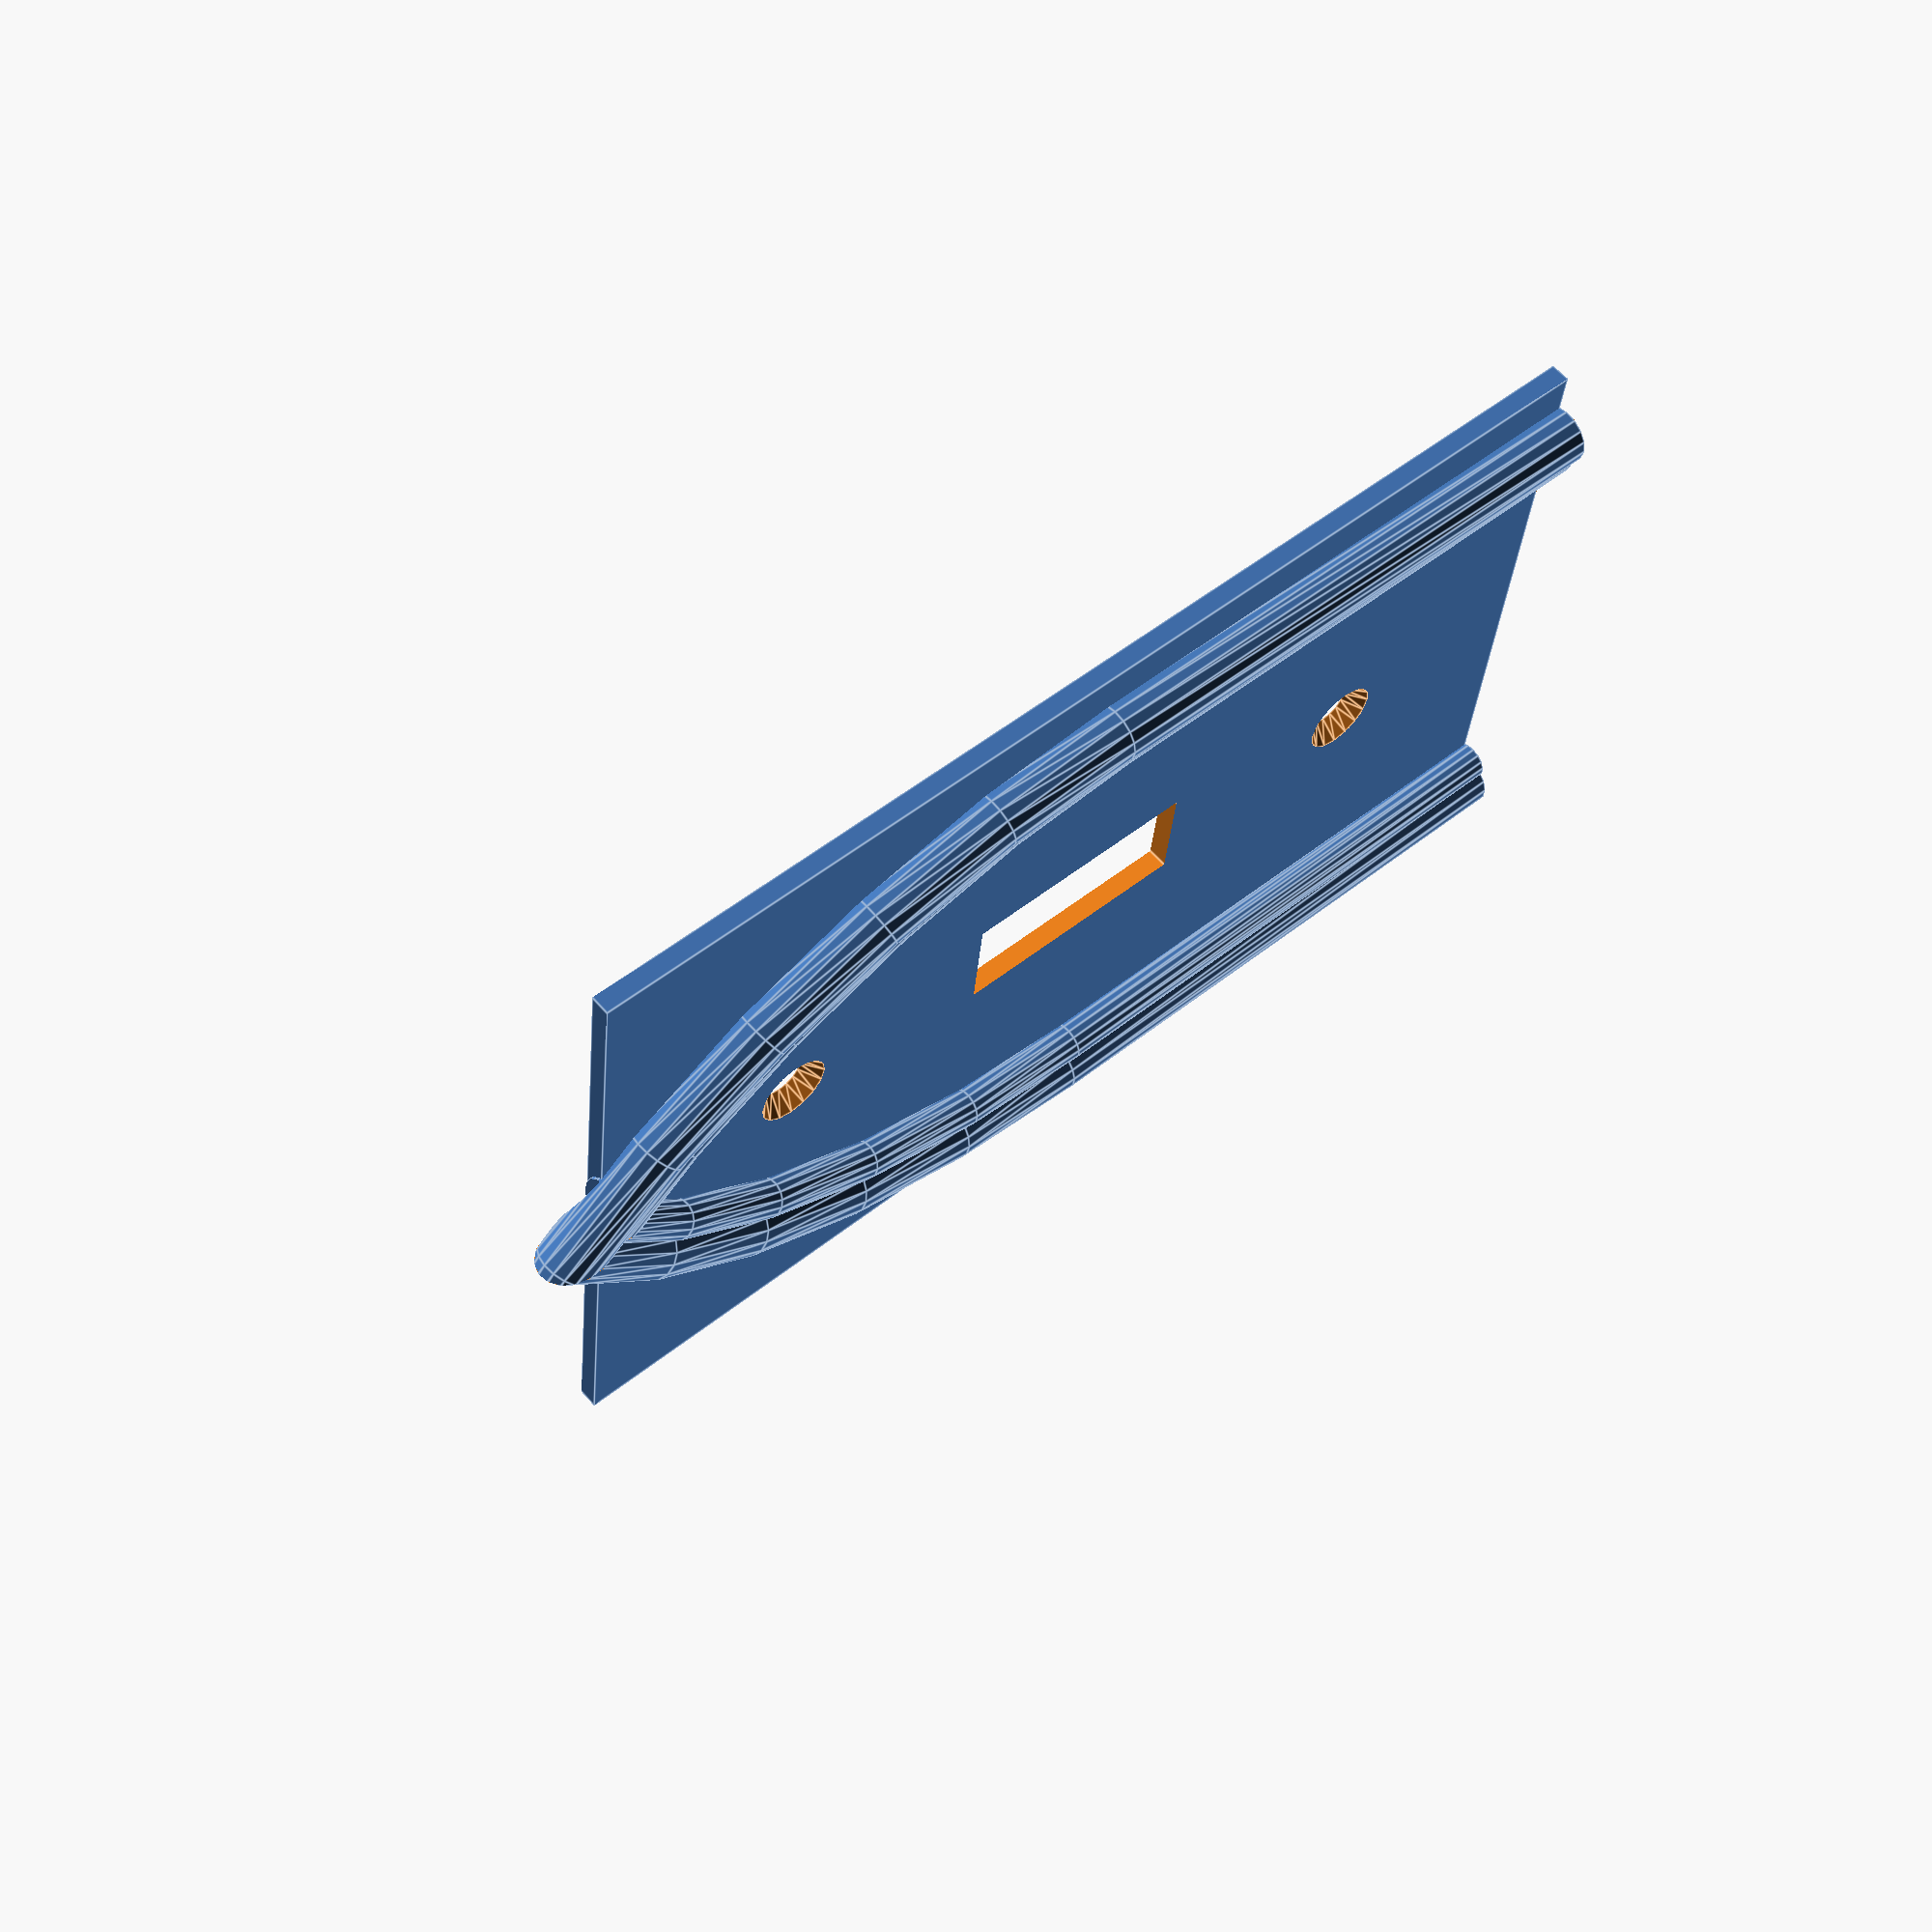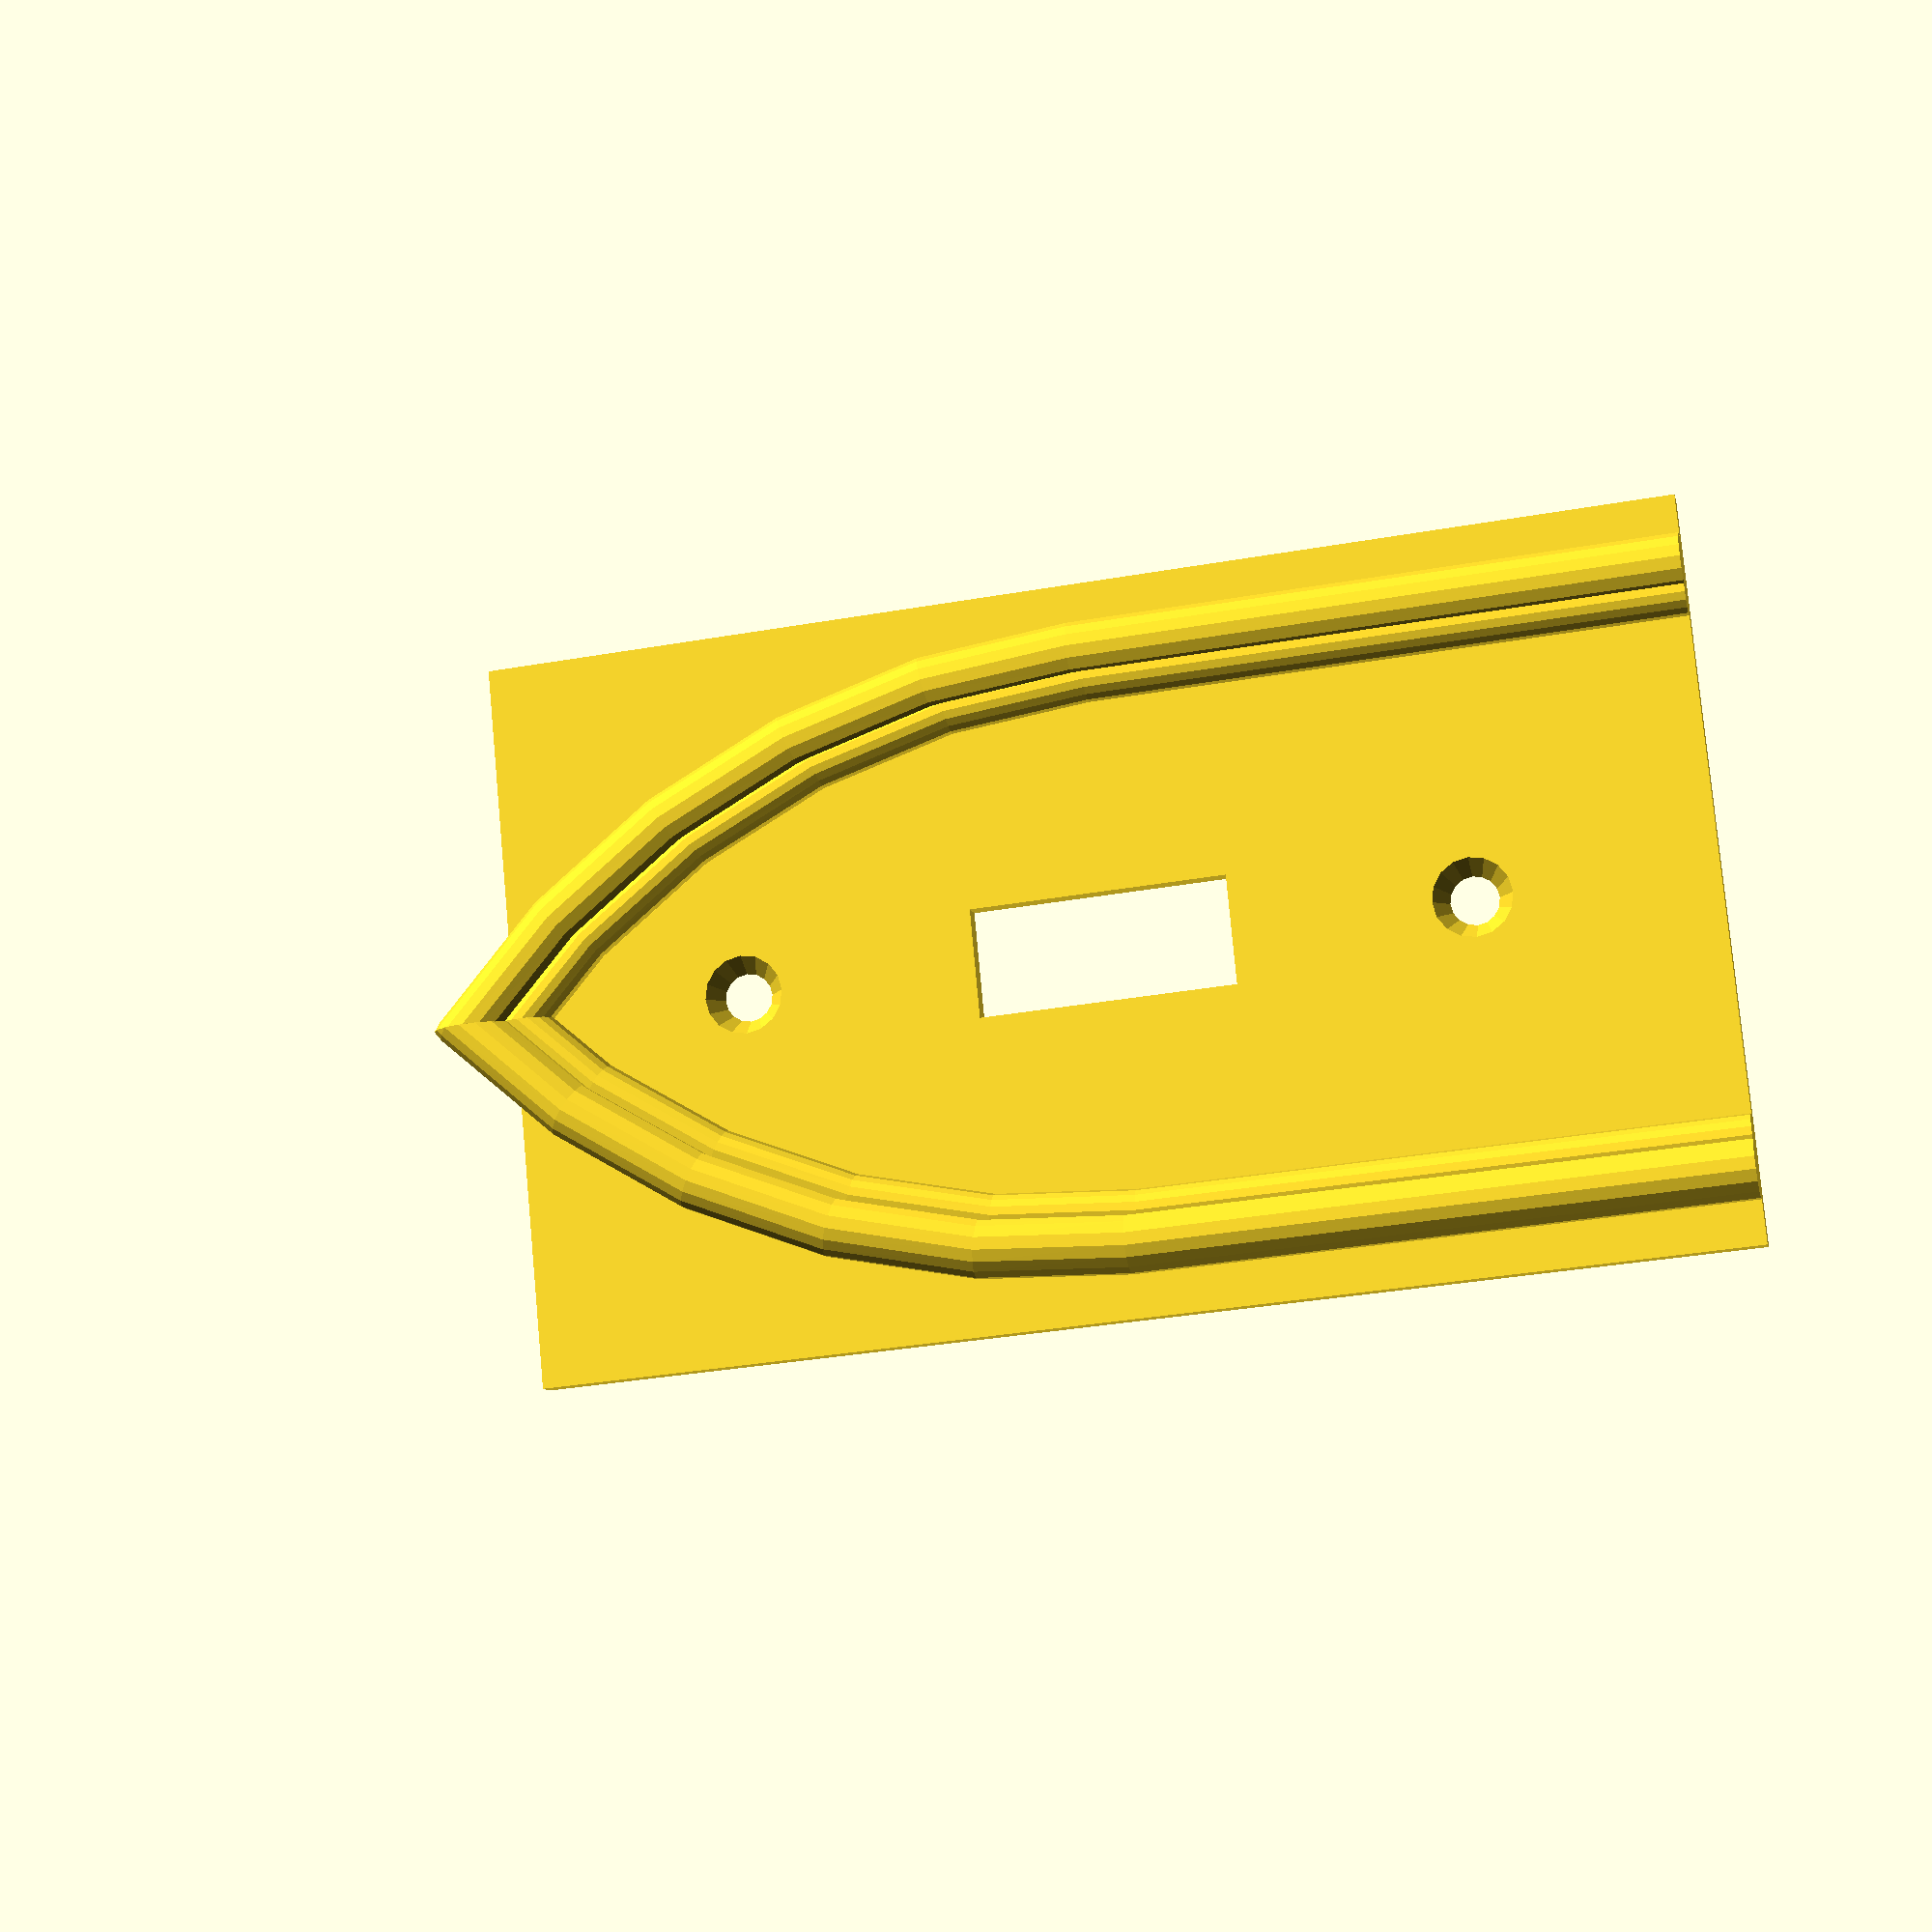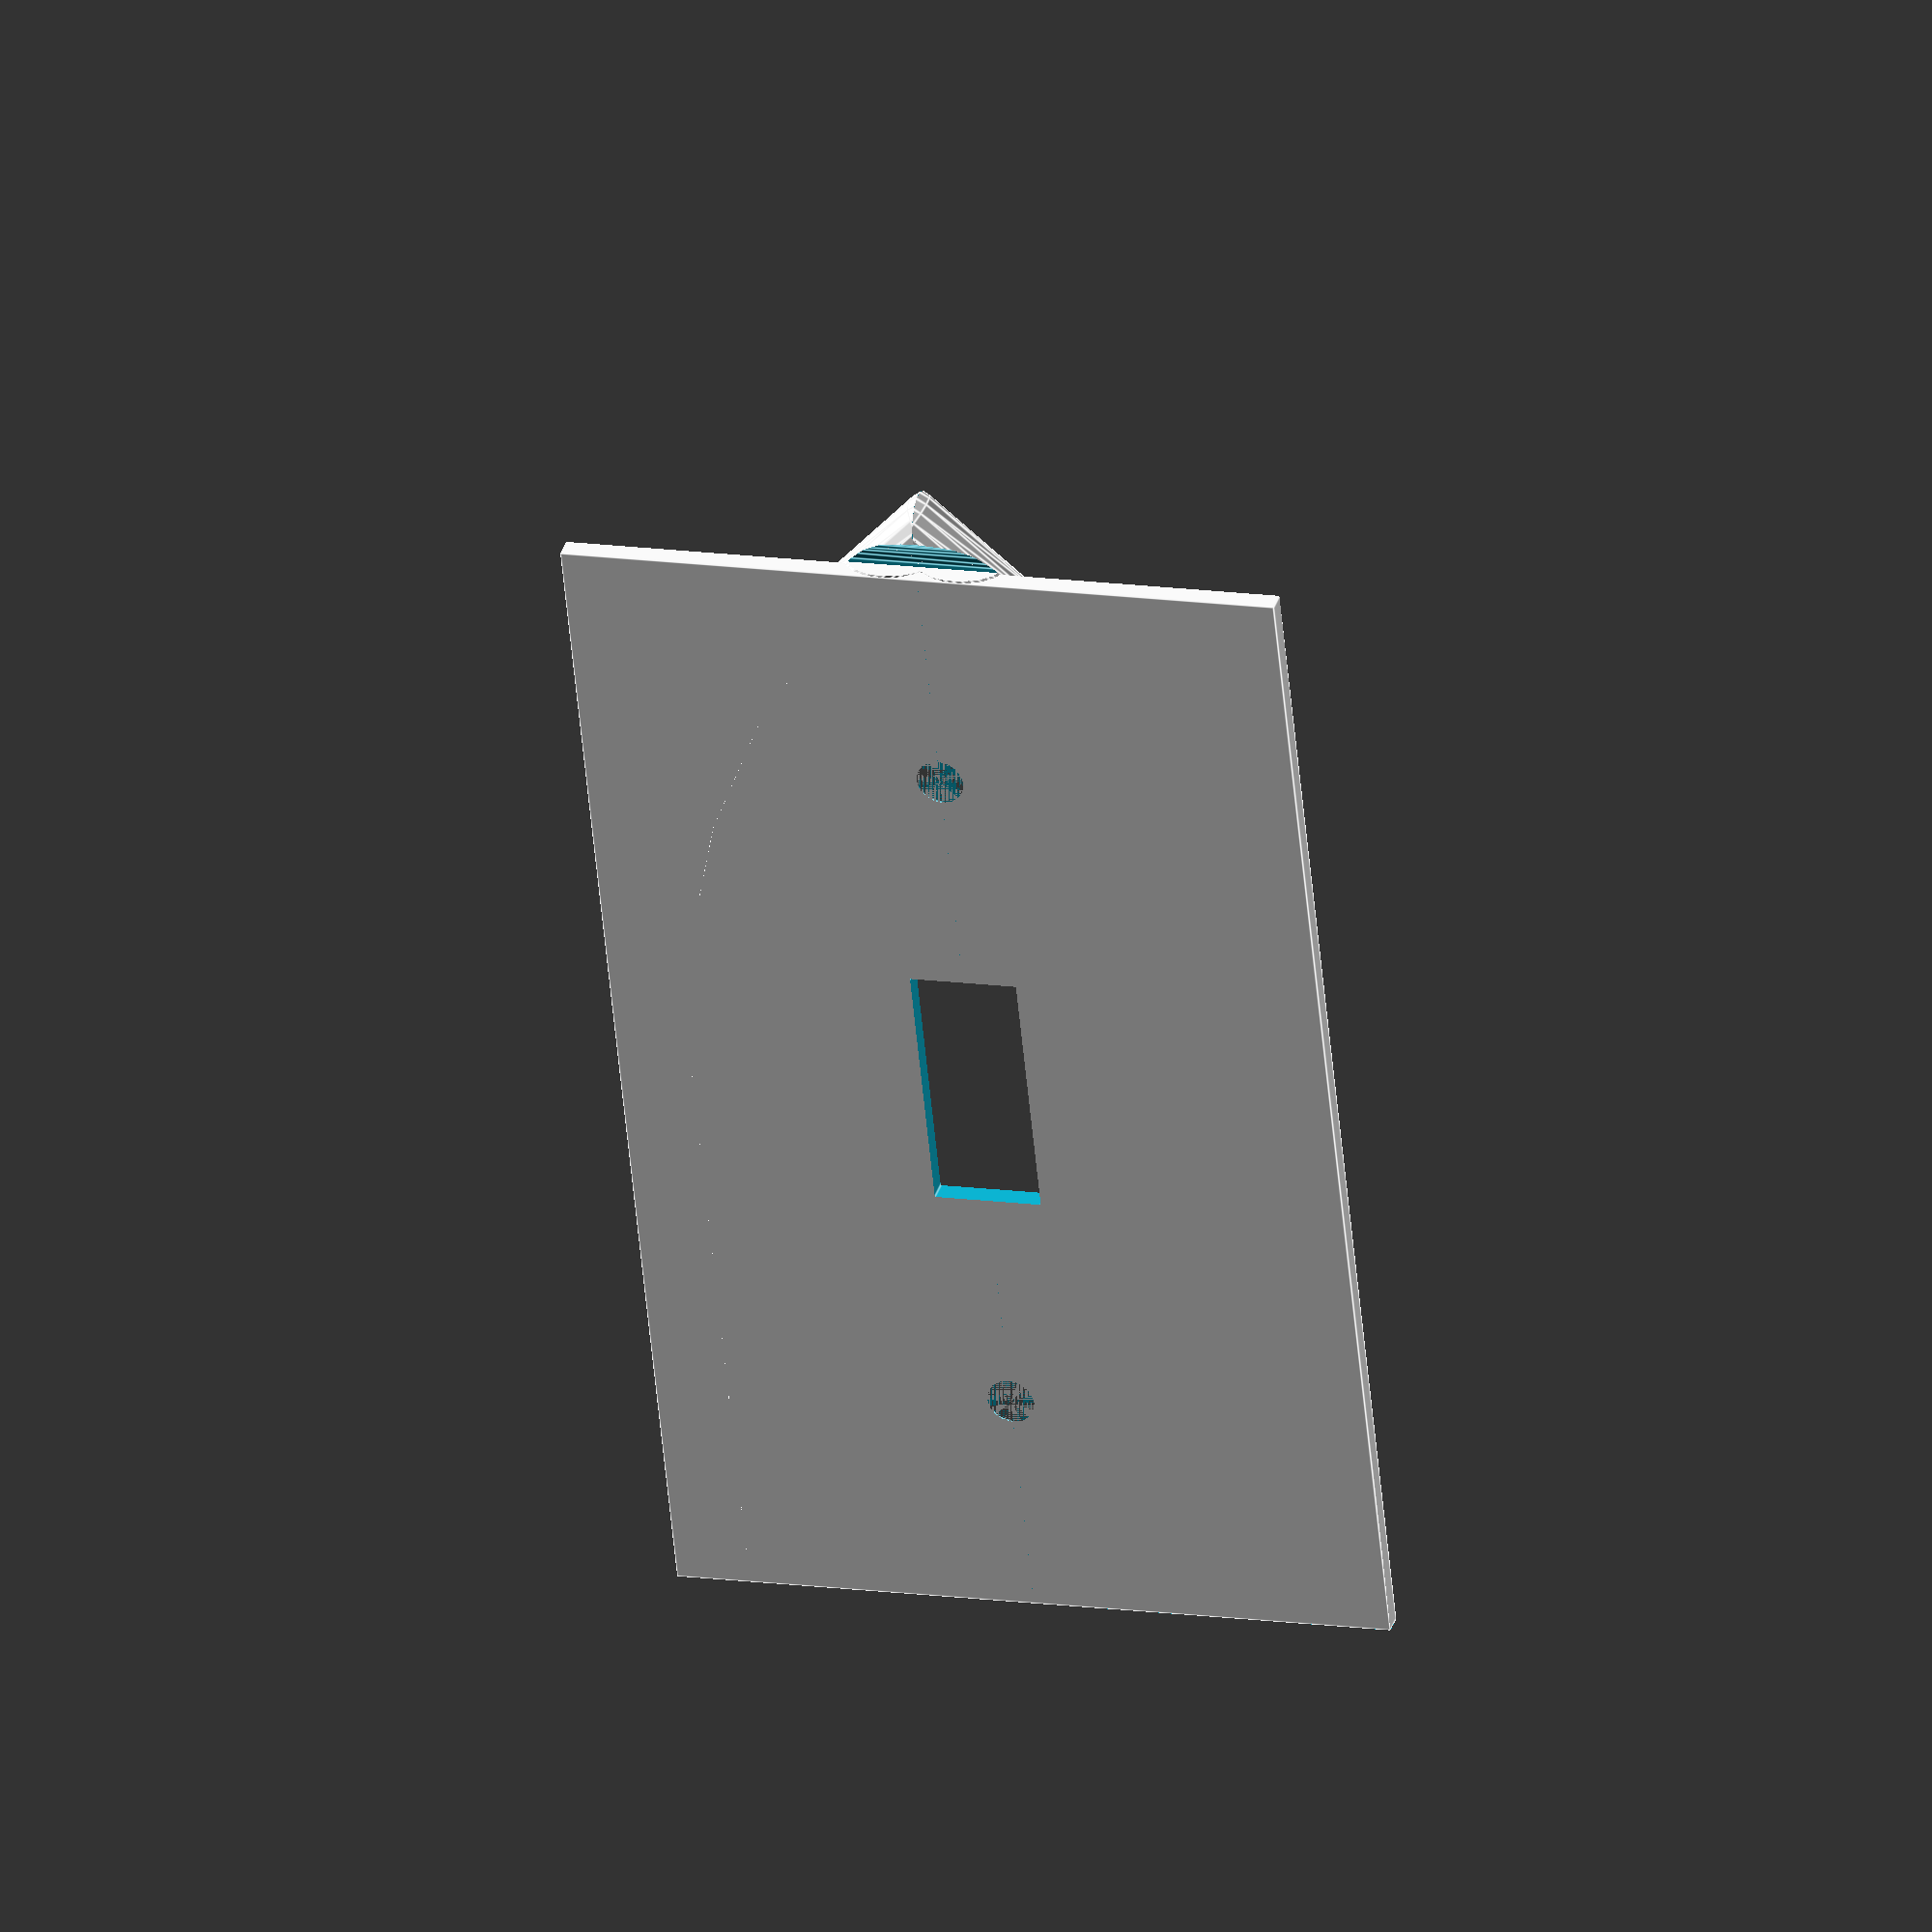
<openscad>


union() {
	difference() {
		difference() {
			difference() {
				difference() {
					union() {
						cube(size = [70, 115, 2]);
						difference() {
							translate(v = [35, 0, 3]) {
								union() {
									union() {
										translate(v = [0, 0, 0]) {
											translate(v = [-28.0000000000, 0, 0]) {
												mirror(v = [0, 0, 0]) {
													difference() {
														polyhedron(faces = [[0, 16, 1], [1, 16, 17], [1, 17, 2], [2, 17, 18], [2, 18, 3], [3, 18, 19], [3, 19, 4], [4, 19, 20], [4, 20, 5], [5, 20, 21], [5, 21, 6], [6, 21, 22], [6, 22, 7], [7, 22, 23], [7, 23, 8], [8, 23, 24], [8, 24, 9], [9, 24, 25], [9, 25, 10], [10, 25, 26], [10, 26, 11], [11, 26, 27], [11, 27, 12], [12, 27, 28], [12, 28, 13], [13, 28, 29], [13, 29, 14], [14, 29, 30], [14, 30, 15], [15, 30, 31], [15, 31, 0], [0, 31, 16], [16, 32, 17], [17, 32, 33], [17, 33, 18], [18, 33, 34], [18, 34, 19], [19, 34, 35], [19, 35, 20], [20, 35, 36], [20, 36, 21], [21, 36, 37], [21, 37, 22], [22, 37, 38], [22, 38, 23], [23, 38, 39], [23, 39, 24], [24, 39, 40], [24, 40, 25], [25, 40, 41], [25, 41, 26], [26, 41, 42], [26, 42, 27], [27, 42, 43], [27, 43, 28], [28, 43, 44], [28, 44, 29], [29, 44, 45], [29, 45, 30], [30, 45, 46], [30, 46, 31], [31, 46, 47], [31, 47, 16], [16, 47, 32], [32, 48, 33], [33, 48, 49], [33, 49, 34], [34, 49, 50], [34, 50, 35], [35, 50, 51], [35, 51, 36], [36, 51, 52], [36, 52, 37], [37, 52, 53], [37, 53, 38], [38, 53, 54], [38, 54, 39], [39, 54, 55], [39, 55, 40], [40, 55, 56], [40, 56, 41], [41, 56, 57], [41, 57, 42], [42, 57, 58], [42, 58, 43], [43, 58, 59], [43, 59, 44], [44, 59, 60], [44, 60, 45], [45, 60, 61], [45, 61, 46], [46, 61, 62], [46, 62, 47], [47, 62, 63], [47, 63, 32], [32, 63, 48], [48, 64, 49], [49, 64, 65], [49, 65, 50], [50, 65, 66], [50, 66, 51], [51, 66, 67], [51, 67, 52], [52, 67, 68], [52, 68, 53], [53, 68, 69], [53, 69, 54], [54, 69, 70], [54, 70, 55], [55, 70, 71], [55, 71, 56], [56, 71, 72], [56, 72, 57], [57, 72, 73], [57, 73, 58], [58, 73, 74], [58, 74, 59], [59, 74, 75], [59, 75, 60], [60, 75, 76], [60, 76, 61], [61, 76, 77], [61, 77, 62], [62, 77, 78], [62, 78, 63], [63, 78, 79], [63, 79, 48], [48, 79, 64], [64, 80, 65], [65, 80, 81], [65, 81, 66], [66, 81, 82], [66, 82, 67], [67, 82, 83], [67, 83, 68], [68, 83, 84], [68, 84, 69], [69, 84, 85], [69, 85, 70], [70, 85, 86], [70, 86, 71], [71, 86, 87], [71, 87, 72], [72, 87, 88], [72, 88, 73], [73, 88, 89], [73, 89, 74], [74, 89, 90], [74, 90, 75], [75, 90, 91], [75, 91, 76], [76, 91, 92], [76, 92, 77], [77, 92, 93], [77, 93, 78], [78, 93, 94], [78, 94, 79], [79, 94, 95], [79, 95, 64], [64, 95, 80], [80, 96, 81], [81, 96, 97], [81, 97, 82], [82, 97, 98], [82, 98, 83], [83, 98, 99], [83, 99, 84], [84, 99, 100], [84, 100, 85], [85, 100, 101], [85, 101, 86], [86, 101, 102], [86, 102, 87], [87, 102, 103], [87, 103, 88], [88, 103, 104], [88, 104, 89], [89, 104, 105], [89, 105, 90], [90, 105, 106], [90, 106, 91], [91, 106, 107], [91, 107, 92], [92, 107, 108], [92, 108, 93], [93, 108, 109], [93, 109, 94], [94, 109, 110], [94, 110, 95], [95, 110, 111], [95, 111, 80], [80, 111, 96], [96, 112, 97], [97, 112, 113], [97, 113, 98], [98, 113, 114], [98, 114, 99], [99, 114, 115], [99, 115, 100], [100, 115, 116], [100, 116, 101], [101, 116, 117], [101, 117, 102], [102, 117, 118], [102, 118, 103], [103, 118, 119], [103, 119, 104], [104, 119, 120], [104, 120, 105], [105, 120, 121], [105, 121, 106], [106, 121, 122], [106, 122, 107], [107, 122, 123], [107, 123, 108], [108, 123, 124], [108, 124, 109], [109, 124, 125], [109, 125, 110], [110, 125, 126], [110, 126, 111], [111, 126, 127], [111, 127, 96], [96, 127, 112], [112, 128, 113], [113, 128, 129], [113, 129, 114], [114, 129, 130], [114, 130, 115], [115, 130, 131], [115, 131, 116], [116, 131, 132], [116, 132, 117], [117, 132, 133], [117, 133, 118], [118, 133, 134], [118, 134, 119], [119, 134, 135], [119, 135, 120], [120, 135, 136], [120, 136, 121], [121, 136, 137], [121, 137, 122], [122, 137, 138], [122, 138, 123], [123, 138, 139], [123, 139, 124], [124, 139, 140], [124, 140, 125], [125, 140, 141], [125, 141, 126], [126, 141, 142], [126, 142, 127], [127, 142, 143], [127, 143, 112], [112, 143, 128], [128, 144, 129], [129, 144, 145], [129, 145, 130], [130, 145, 146], [130, 146, 131], [131, 146, 147], [131, 147, 132], [132, 147, 148], [132, 148, 133], [133, 148, 149], [133, 149, 134], [134, 149, 150], [134, 150, 135], [135, 150, 151], [135, 151, 136], [136, 151, 152], [136, 152, 137], [137, 152, 153], [137, 153, 138], [138, 153, 154], [138, 154, 139], [139, 154, 155], [139, 155, 140], [140, 155, 156], [140, 156, 141], [141, 156, 157], [141, 157, 142], [142, 157, 158], [142, 158, 143], [143, 158, 159], [143, 159, 128], [128, 159, 144], [144, 160, 145], [145, 160, 161], [145, 161, 146], [146, 161, 162], [146, 162, 147], [147, 162, 163], [147, 163, 148], [148, 163, 164], [148, 164, 149], [149, 164, 165], [149, 165, 150], [150, 165, 166], [150, 166, 151], [151, 166, 167], [151, 167, 152], [152, 167, 168], [152, 168, 153], [153, 168, 169], [153, 169, 154], [154, 169, 170], [154, 170, 155], [155, 170, 171], [155, 171, 156], [156, 171, 172], [156, 172, 157], [157, 172, 173], [157, 173, 158], [158, 173, 174], [158, 174, 159], [159, 174, 175], [159, 175, 144], [144, 175, 160], [1, 176, 0], [160, 177, 161], [2, 176, 1], [161, 177, 162], [3, 176, 2], [162, 177, 163], [4, 176, 3], [163, 177, 164], [5, 176, 4], [164, 177, 165], [6, 176, 5], [165, 177, 166], [7, 176, 6], [166, 177, 167], [8, 176, 7], [167, 177, 168], [9, 176, 8], [168, 177, 169], [10, 176, 9], [169, 177, 170], [11, 176, 10], [170, 177, 171], [12, 176, 11], [171, 177, 172], [13, 176, 12], [172, 177, 173], [14, 176, 13], [173, 177, 174], [15, 176, 14], [174, 177, 175], [0, 176, 15], [175, 177, 160]], points = [[2.5009882202, 0.0000000000, -1.6568216327], [1.6765736385, 0.0000000000, -2.4877903518], [0.5969159185, 0.0000000000, -2.9400155418], [-0.5736168390, 0.0000000000, -2.9446500169], [-1.6568216327, 0.0000000000, -2.5009882202], [-2.4877903518, 0.0000000000, -1.6765736385], [-2.9400155418, 0.0000000000, -0.5969159185], [-2.9446500169, 0.0000000000, 0.5736168390], [-2.5009882202, 0.0000000000, 1.6568216327], [-1.6765736385, 0.0000000000, 2.4877903518], [-0.5969159185, 0.0000000000, 2.9400155418], [0.5736168390, 0.0000000000, 2.9446500169], [1.6568216327, 0.0000000000, 2.5009882202], [2.4877903518, 0.0000000000, 1.6765736385], [2.9400155418, 0.0000000000, 0.5969159185], [2.9446500169, 0.0000000000, -0.5736168390], [2.5005039079, 57.4569184669, -1.6569925130], [1.6761548930, 57.4711212919, -2.4879049007], [0.5966264899, 57.4897206384, -2.9400563202], [-0.5737328877, 57.5098849245, -2.9446108167], [-1.6567466342, 57.5285443205, -2.5008750093], [-2.4875357240, 57.5428581024, -1.6764036522], [-2.9396200494, 57.5506471268, -0.5967150357], [-2.9441738700, 57.5507255852, 0.5738180358], [-2.5005039079, 57.5430815331, 1.6569925130], [-1.6761548930, 57.5288787081, 2.4879049007], [-0.5966264899, 57.5102793616, 2.9400563202], [0.5737328877, 57.4901150755, 2.9446108167], [1.6567466342, 57.4714556795, 2.5008750093], [2.4875357240, 57.4571418976, 1.6764036522], [2.9396200494, 57.4493528732, 0.5967150357], [2.9441738700, 57.4492744148, -0.5738180358], [3.6870940043, 71.1676166802, -1.6713056086], [2.8704693948, 71.3116096319, -2.4974767118], [1.8046478499, 71.4995427269, -2.9434296253], [0.6518910381, 71.7028048550, -2.9412720606], [-0.4123042656, 71.8904511998, -2.4913324874], [-1.2259239733, 72.0339143063, -1.6621101269], [-1.6651018600, 72.1113532171, -0.5798465667], [-1.6629770736, 72.1109785599, 0.5906933769], [-1.2198730935, 72.0328473729, 1.6713056086], [-0.4032484839, 71.8888544212, 2.4974767118], [0.6625730609, 71.7009213262, 2.9434296253], [1.8153298727, 71.4976591981, 2.9412720606], [2.8795251764, 71.3100128533, 2.4913324874], [3.6931448842, 71.1665497468, 1.6621101269], [4.1323227708, 71.0891108360, 0.5798465667], [4.1301979844, 71.0894854932, -0.5906933769], [7.2268318305, 84.4240313481, -1.6889589141], [6.4421231078, 84.7096419657, -2.5092193669], [5.4221771859, 85.0808719218, -2.9474739172], [4.3222715856, 85.4812048209, -2.9370022826], [3.3098569638, 85.8496936079, -2.4793986744], [2.5390642692, 86.1302392055, -1.6443290938], [2.1272397022, 86.2801310897, -0.5589253146], [2.1370798200, 86.2765495797, 0.6115697771], [2.5670865539, 86.1200399280, 1.6889589141], [3.3517952766, 85.8344293104, 2.5092193669], [4.3717411985, 85.4631993543, 2.9474739172], [5.4716467988, 85.0628664552, 2.9370022826], [6.4840614206, 84.6943776682, 2.4793986744], [7.2548541152, 84.4138320705, 1.6443290938], [7.6666786822, 84.2639401864, 0.5589253146], [7.6568385643, 84.2675216964, -0.6115697771], [13.0154571415, 96.8663641739, -1.7066254992], [12.2872101654, 97.2868177616, -2.5209003528], [11.3445359501, 97.8310709736, -2.9513909797], [10.3309480995, 98.4162661920, -2.9325590844], [9.4007561757, 98.9533127496, -2.4672716522], [8.6955734668, 99.3604501764, -1.6263644768], [8.3227576478, 99.5756954898, -0.5378580529], [8.3390665475, 99.5662795422, 0.6325323839], [8.7420172839, 99.3336358261, 1.7066254992], [9.4702642600, 98.9131822384, 2.5209003528], [10.4129384753, 98.3689290264, 2.9513909797], [11.4265263259, 97.7837338080, 2.9325590844], [12.3567182497, 97.2466872504, 2.4672716522], [13.0619009586, 96.8395498236, 1.6263644768], [13.4347167776, 96.6243045102, 0.5378580529], [13.4184078779, 96.6337204578, -0.6325323839], [20.8777936058, 108.1163411372, -1.7242999628], [20.2291583990, 108.6606106999, -2.5325149258], [19.3929673569, 109.3622582950, -2.9551774487], [18.4965229855, 110.1144644364, -2.9279409937], [17.6763008140, 110.8027125580, -2.4549520644], [17.0571722327, 111.3222231222, -1.6082189374], [16.7333939557, 111.5939053550, -0.5166490557], [16.7542582907, 111.5763980992, 0.6535759613], [17.1165888317, 111.2723666759, 1.7242999628], [17.7652240385, 110.7280971131, 2.5325149258], [18.6014150806, 110.0264495181, 2.9551774487], [19.4978594520, 109.2742433767, 2.9279409937], [20.3180816235, 108.5859952551, 2.4549520644], [20.9372102048, 108.0664846909, 1.6082189374], [21.2609884817, 107.7948024581, 0.5166490557], [21.2401241468, 107.8123097139, -0.6535759613], [30.5756167290, 117.8317906361, -1.7419768380], [30.0276111058, 118.4848783063, -2.5440583468], [29.3240205736, 119.3233848508, -2.9588300342], [28.5719604129, 120.2196552492, -2.9231466708], [27.8859249656, 121.0372404580, -2.4424407252], [27.3703569098, 121.6516705408, -1.5898953199], [27.1037468083, 121.9694040871, -0.4953027646], [27.1266836322, 121.9420690449, 0.6746951467], [27.4356754579, 121.5738269264, 1.7419768380], [27.9836810811, 120.9207392562, 2.5440583468], [28.6872716133, 120.0822327117, 2.9588300342], [29.4393317740, 119.1859623134, 2.9231466708], [30.1253672213, 118.3683771045, 2.4424407252], [30.6409352771, 117.7539470217, 1.5898953199], [30.9075453786, 117.4362134754, 0.4953027646], [30.8846085547, 117.4635485177, -0.6746951467], [41.8148693110, 125.7170474160, -1.7596505984], [41.3856983258, 126.4603933676, -2.5555258879], [40.8369118928, 127.4109193521, -2.9623455268], [40.2520577717, 128.4239164048, -2.9181749130], [39.7201747008, 129.3451649073, -2.4297386221], [39.3222370561, 130.0344131262, -1.5713966516], [39.1188272366, 130.3867292683, -0.4738237856], [39.1409125435, 130.3484763947, 0.6958844565], [39.3851306890, 129.9254781586, 1.7596505984], [39.8143016742, 129.1821322070, 2.5555258879], [40.3630881072, 128.2316062225, 2.9623455268], [40.9479422283, 127.2186091698, 2.9181749130], [41.4798252992, 126.2973606673, 2.4297386221], [41.8777629439, 125.6081124484, 1.5713966516], [42.0811727634, 125.2557963063, 0.4738237856], [42.0590874565, 125.2940491799, -0.6958844565], [54.2545746913, 131.5319475932, -1.7773156652], [53.9590279795, 132.3439555102, -2.5669128401], [53.5826316461, 133.3780959372, -2.9657208042], [53.1826886206, 134.4769303686, -2.9130246601], [52.8200866034, 135.4731712232, -2.4168469182], [52.5500284645, 136.2151498618, -1.5527261418], [52.4136281075, 136.5899067628, -0.4522168858], [52.4316512502, 136.5403885851, 0.7171382917], [52.6013540326, 136.0741340225, 1.7773156652], [52.8969007444, 135.2621261054, 2.5669128401], [53.2732970779, 134.2279856784, 2.9657208042], [53.6732401033, 133.1291512470, 2.9130246601], [54.0358421205, 132.1329103924, 2.4168469182], [54.3059002594, 131.3909317538, 1.5527261418], [54.4423006165, 131.0161748528, 0.4522168858], [54.4242774737, 131.0656930305, -0.7171382917], [67.5171777246, 135.0991412115, -1.7949664145], [67.3661246873, 135.9558055559, -2.5782145206], [67.1745212548, 137.0424426191, -2.9689528375], [66.9715373129, 138.1936217587, -2.9076949985], [66.7880753266, 139.2340863860, -2.4037669544], [66.6520657203, 140.0054351934, -1.5338871816], [66.5842147236, 140.3902373173, -0.4304869901], [66.5948520357, 140.3299101225, 0.7384509432], [66.6823582223, 139.8336378777, 1.7949664145], [66.8334112596, 138.9769735333, 2.5782145206], [67.0250146921, 137.8903364701, 2.9689528375], [67.2279986340, 136.7391573305, 2.9076949985], [67.4114606203, 135.6986927032, 2.4037669544], [67.5474702266, 134.9273438958, 1.5338871816], [67.6153212233, 134.5425417719, 0.4304869901], [67.6046839112, 134.6028689666, -0.7384509432], [81.4092156497, 136.3086541817, -1.7993593274], [81.3332759192, 137.1766492729, -2.5810153219], [81.2370461382, 138.2765607032, -2.9697351305], [81.1351764184, 139.4409369279, -2.9063396863], [81.0431755014, 140.4925122219, -2.4004803709], [80.9750496926, 141.2711937793, -1.5291696794], [80.9411705289, 141.6584343918, -0.4250567662], [80.9466958060, 141.5952801864, 0.7437671866], [80.9907843503, 141.0913458183, 1.7993593274], [81.0667240808, 140.2233507271, 2.5810153219], [81.1629538618, 139.1234392968, 2.9697351305], [81.2648235816, 137.9590630721, 2.9063396863], [81.3568244986, 136.9074877781, 2.4004803709], [81.4249503074, 136.1288062207, 1.5291696794], [81.4588294711, 135.7415656082, 0.4250567662], [81.4533041940, 135.8047198136, -0.7437671866], [-0.0000000000, 0.0000000000, 0.0000000000], [81.2000000000, 138.7000000000, -0.0000000000]]);
														translate(v = [28.0000000000, 0, -6]) {
															cube(size = [162.4000000000, 219.9000000000, 12]);
														}
													}
												}
											}
											translate(v = [28.0000000000, 0, 0]) {
												mirror(v = [1, 0, 0]) {
													difference() {
														polyhedron(faces = [[0, 16, 1], [1, 16, 17], [1, 17, 2], [2, 17, 18], [2, 18, 3], [3, 18, 19], [3, 19, 4], [4, 19, 20], [4, 20, 5], [5, 20, 21], [5, 21, 6], [6, 21, 22], [6, 22, 7], [7, 22, 23], [7, 23, 8], [8, 23, 24], [8, 24, 9], [9, 24, 25], [9, 25, 10], [10, 25, 26], [10, 26, 11], [11, 26, 27], [11, 27, 12], [12, 27, 28], [12, 28, 13], [13, 28, 29], [13, 29, 14], [14, 29, 30], [14, 30, 15], [15, 30, 31], [15, 31, 0], [0, 31, 16], [16, 32, 17], [17, 32, 33], [17, 33, 18], [18, 33, 34], [18, 34, 19], [19, 34, 35], [19, 35, 20], [20, 35, 36], [20, 36, 21], [21, 36, 37], [21, 37, 22], [22, 37, 38], [22, 38, 23], [23, 38, 39], [23, 39, 24], [24, 39, 40], [24, 40, 25], [25, 40, 41], [25, 41, 26], [26, 41, 42], [26, 42, 27], [27, 42, 43], [27, 43, 28], [28, 43, 44], [28, 44, 29], [29, 44, 45], [29, 45, 30], [30, 45, 46], [30, 46, 31], [31, 46, 47], [31, 47, 16], [16, 47, 32], [32, 48, 33], [33, 48, 49], [33, 49, 34], [34, 49, 50], [34, 50, 35], [35, 50, 51], [35, 51, 36], [36, 51, 52], [36, 52, 37], [37, 52, 53], [37, 53, 38], [38, 53, 54], [38, 54, 39], [39, 54, 55], [39, 55, 40], [40, 55, 56], [40, 56, 41], [41, 56, 57], [41, 57, 42], [42, 57, 58], [42, 58, 43], [43, 58, 59], [43, 59, 44], [44, 59, 60], [44, 60, 45], [45, 60, 61], [45, 61, 46], [46, 61, 62], [46, 62, 47], [47, 62, 63], [47, 63, 32], [32, 63, 48], [48, 64, 49], [49, 64, 65], [49, 65, 50], [50, 65, 66], [50, 66, 51], [51, 66, 67], [51, 67, 52], [52, 67, 68], [52, 68, 53], [53, 68, 69], [53, 69, 54], [54, 69, 70], [54, 70, 55], [55, 70, 71], [55, 71, 56], [56, 71, 72], [56, 72, 57], [57, 72, 73], [57, 73, 58], [58, 73, 74], [58, 74, 59], [59, 74, 75], [59, 75, 60], [60, 75, 76], [60, 76, 61], [61, 76, 77], [61, 77, 62], [62, 77, 78], [62, 78, 63], [63, 78, 79], [63, 79, 48], [48, 79, 64], [64, 80, 65], [65, 80, 81], [65, 81, 66], [66, 81, 82], [66, 82, 67], [67, 82, 83], [67, 83, 68], [68, 83, 84], [68, 84, 69], [69, 84, 85], [69, 85, 70], [70, 85, 86], [70, 86, 71], [71, 86, 87], [71, 87, 72], [72, 87, 88], [72, 88, 73], [73, 88, 89], [73, 89, 74], [74, 89, 90], [74, 90, 75], [75, 90, 91], [75, 91, 76], [76, 91, 92], [76, 92, 77], [77, 92, 93], [77, 93, 78], [78, 93, 94], [78, 94, 79], [79, 94, 95], [79, 95, 64], [64, 95, 80], [80, 96, 81], [81, 96, 97], [81, 97, 82], [82, 97, 98], [82, 98, 83], [83, 98, 99], [83, 99, 84], [84, 99, 100], [84, 100, 85], [85, 100, 101], [85, 101, 86], [86, 101, 102], [86, 102, 87], [87, 102, 103], [87, 103, 88], [88, 103, 104], [88, 104, 89], [89, 104, 105], [89, 105, 90], [90, 105, 106], [90, 106, 91], [91, 106, 107], [91, 107, 92], [92, 107, 108], [92, 108, 93], [93, 108, 109], [93, 109, 94], [94, 109, 110], [94, 110, 95], [95, 110, 111], [95, 111, 80], [80, 111, 96], [96, 112, 97], [97, 112, 113], [97, 113, 98], [98, 113, 114], [98, 114, 99], [99, 114, 115], [99, 115, 100], [100, 115, 116], [100, 116, 101], [101, 116, 117], [101, 117, 102], [102, 117, 118], [102, 118, 103], [103, 118, 119], [103, 119, 104], [104, 119, 120], [104, 120, 105], [105, 120, 121], [105, 121, 106], [106, 121, 122], [106, 122, 107], [107, 122, 123], [107, 123, 108], [108, 123, 124], [108, 124, 109], [109, 124, 125], [109, 125, 110], [110, 125, 126], [110, 126, 111], [111, 126, 127], [111, 127, 96], [96, 127, 112], [112, 128, 113], [113, 128, 129], [113, 129, 114], [114, 129, 130], [114, 130, 115], [115, 130, 131], [115, 131, 116], [116, 131, 132], [116, 132, 117], [117, 132, 133], [117, 133, 118], [118, 133, 134], [118, 134, 119], [119, 134, 135], [119, 135, 120], [120, 135, 136], [120, 136, 121], [121, 136, 137], [121, 137, 122], [122, 137, 138], [122, 138, 123], [123, 138, 139], [123, 139, 124], [124, 139, 140], [124, 140, 125], [125, 140, 141], [125, 141, 126], [126, 141, 142], [126, 142, 127], [127, 142, 143], [127, 143, 112], [112, 143, 128], [128, 144, 129], [129, 144, 145], [129, 145, 130], [130, 145, 146], [130, 146, 131], [131, 146, 147], [131, 147, 132], [132, 147, 148], [132, 148, 133], [133, 148, 149], [133, 149, 134], [134, 149, 150], [134, 150, 135], [135, 150, 151], [135, 151, 136], [136, 151, 152], [136, 152, 137], [137, 152, 153], [137, 153, 138], [138, 153, 154], [138, 154, 139], [139, 154, 155], [139, 155, 140], [140, 155, 156], [140, 156, 141], [141, 156, 157], [141, 157, 142], [142, 157, 158], [142, 158, 143], [143, 158, 159], [143, 159, 128], [128, 159, 144], [144, 160, 145], [145, 160, 161], [145, 161, 146], [146, 161, 162], [146, 162, 147], [147, 162, 163], [147, 163, 148], [148, 163, 164], [148, 164, 149], [149, 164, 165], [149, 165, 150], [150, 165, 166], [150, 166, 151], [151, 166, 167], [151, 167, 152], [152, 167, 168], [152, 168, 153], [153, 168, 169], [153, 169, 154], [154, 169, 170], [154, 170, 155], [155, 170, 171], [155, 171, 156], [156, 171, 172], [156, 172, 157], [157, 172, 173], [157, 173, 158], [158, 173, 174], [158, 174, 159], [159, 174, 175], [159, 175, 144], [144, 175, 160], [1, 176, 0], [160, 177, 161], [2, 176, 1], [161, 177, 162], [3, 176, 2], [162, 177, 163], [4, 176, 3], [163, 177, 164], [5, 176, 4], [164, 177, 165], [6, 176, 5], [165, 177, 166], [7, 176, 6], [166, 177, 167], [8, 176, 7], [167, 177, 168], [9, 176, 8], [168, 177, 169], [10, 176, 9], [169, 177, 170], [11, 176, 10], [170, 177, 171], [12, 176, 11], [171, 177, 172], [13, 176, 12], [172, 177, 173], [14, 176, 13], [173, 177, 174], [15, 176, 14], [174, 177, 175], [0, 176, 15], [175, 177, 160]], points = [[1.0207552245, 0.0000000000, 2.8210031499], [2.0226060278, 0.0000000000, 2.2156409584], [2.7165333982, 0.0000000000, 1.2729675158], [2.9968931842, 0.0000000000, 0.1364963084], [2.8210031499, 0.0000000000, -1.0207552245], [2.2156409584, 0.0000000000, -2.0226060278], [1.2729675158, 0.0000000000, -2.7165333982], [0.1364963084, 0.0000000000, -2.9968931842], [-1.0207552245, 0.0000000000, -2.8210031499], [-2.0226060278, 0.0000000000, -2.2156409584], [-2.7165333982, 0.0000000000, -1.2729675158], [-2.9968931842, 0.0000000000, -0.1364963084], [-2.8210031499, 0.0000000000, 1.0207552245], [-2.2156409584, 0.0000000000, 2.0226060278], [-1.2729675158, 0.0000000000, 2.7165333982], [-0.1364963084, 0.0000000000, 2.9968931842], [1.0204698398, 57.4824181818, 2.8210516099], [2.0222007156, 57.4651592198, 2.2157369848], [2.7160698638, 57.4532044508, 1.2730964894], [2.9964419965, 57.4483738799, 0.1366385942], [2.8206329980, 57.4514029179, -1.0206212883], [2.2154081947, 57.4618304210, -2.0225008317], [1.2729075764, 57.4780688966, -2.7164729575], [0.1366183186, 57.4976461838, -2.9968867003], [-1.0204698398, 57.5175818182, -2.8210516099], [-2.0222007156, 57.5348407802, -2.2157369848], [-2.7160698638, 57.5467955492, -1.2730964894], [-2.9964419965, 57.5516261201, -0.1366385942], [-2.8206329980, 57.5485970821, 1.0206212883], [-2.2154081947, 57.5381695790, 2.0225008317], [-1.2729075764, 57.5219311034, 2.7164729575], [-0.1366183186, 57.5023538162, 2.9968867003], [2.2277289154, 71.4249421200, 2.8250667136], [3.2167379472, 71.2505531436, 2.2237198632], [3.9038337956, 71.1293996072, 1.2838318217], [4.1844123461, 71.0799260385, 0.1484920233], [4.0157580577, 71.1096643400, -1.0094543396], [3.4235470172, 71.2140871247, -2.0137204300], [2.4979379869, 71.3772969703, -2.7114158393], [1.3798465512, 71.5744466573, -2.9963227662], [0.2394919955, 71.7755219331, -2.8250667136], [-0.7495170364, 71.9499109096, -2.2237198632], [-1.4366128848, 72.0710644459, -1.2838318217], [-1.7171914352, 72.1205380146, -0.1484920233], [-1.5485371469, 72.0907997132, 1.0094543396], [-0.9563261064, 71.9863769284, 2.0137204300], [-0.0307170761, 71.8231670828, 2.7114158393], [1.0873743596, 71.6260173958, 2.9963227662], [5.8327237176, 84.9314452045, 2.8299015724], [6.7791390663, 84.5869781883, 2.2334043995], [7.4390095912, 84.3468049588, 1.2968916527], [7.7118759866, 84.2474897129, 0.1629389081], [7.5561968173, 84.3041522966, -0.9958198082], [6.9956728257, 84.5081663452, -2.0029739859], [6.1156387082, 84.8284725691, -2.7051935312], [5.0500716818, 85.2163072493, -2.9955718840], [3.9611946668, 85.6126260716, -2.8299015724], [3.0147793180, 85.9570930878, -2.2334043995], [2.3549087931, 86.1972663173, -1.2968916527], [2.0820423978, 86.2965815632, -0.1629389081], [2.2377215670, 86.2399189794, 0.9958198082], [2.7982455587, 86.0359049309, 2.0029739859], [3.6782796762, 85.7155987070, 2.7051935312], [4.7438467026, 85.3277640267, 2.9955718840], [11.7294550034, 97.6088378545, 2.8346144336], [12.6041276680, 97.1038453562, 2.2429230264], [13.2161252764, 96.7505083722, 1.3097669206], [13.4722767406, 96.6026192554, 0.1772106742], [13.3335853222, 96.6826927832, -0.9823242909], [12.8211655323, 96.9785384868, -1.9923092876], [12.0130286390, 97.4451165397, -2.6989832555], [11.0322061584, 98.0113946629, -2.9947614892], [10.0280194220, 98.5911621455, -2.8346144336], [9.1533467575, 99.0961546438, -2.2429230264], [8.5413491490, 99.4494916278, -1.3097669206], [8.2851976848, 99.5973807446, -0.1772106742], [8.4238891032, 99.5173072168, 0.9823242909], [8.9363088931, 99.2214615132, 1.9923092876], [9.7444457864, 98.7548834603, 2.6989832555], [10.7252682670, 98.1886053371, 2.9947614892], [19.7394639163, 109.0715131598, 2.8392077498], [20.5152826693, 108.4205239303, 2.2522778558], [21.0599857604, 107.9634637675, 1.3224590751], [21.2906470818, 107.7699159377, 0.1913078884], [21.1721505383, 107.8693463436, -0.9689681901], [20.7225361545, 108.2466176073, -1.9817276454], [20.0102536445, 108.8442935987, -2.6927870311], [19.1437415636, 109.5713835662, -2.9938940014], [18.2549185212, 110.3171946533, -2.8392077498], [17.4790997682, 110.9681838828, -2.2522778558], [16.9343966771, 111.4252440456, -1.3224590751], [16.7037353557, 111.6187918754, -0.1913078884], [16.8222318991, 111.5193614695, 0.9689681901], [17.2718462830, 111.1420902058, 1.9817276454], [17.9841287930, 110.5444142144, 2.6927870311], [18.8506408739, 109.8173242469, 2.9938940014], [29.6199915234, 118.9706604081, 2.8436839579], [30.2727284966, 118.1927587752, 2.2614710174], [30.7325636601, 117.6447485670, 1.3349696148], [30.9294912787, 117.4100593702, 0.2052311899], [30.8335309074, 117.5244204873, -0.9557518233], [30.4592916431, 117.9704214751, -1.9712302852], [29.8637480212, 118.6801627261, -2.6866068055], [29.1375661594, 119.5455925687, -2.9929717938], [28.3913006635, 120.4349571545, -2.8436839579], [27.7385636903, 121.2128587874, -2.2614710174], [27.2787285268, 121.7608689955, -1.3349696148], [27.0818009082, 121.9955581923, -0.2052311899], [27.1777612795, 121.8811970752, 0.9557518233], [27.5520005438, 121.4351960874, 1.9712302852], [28.1475441657, 120.7254548364, 2.6866068055], [28.8737260275, 119.8600249938, 2.9929717938], [41.0713377131, 127.0048819207, 2.8480454773], [41.5804091754, 126.1231442833, 2.2705046565], [41.9402222282, 125.4999297946, 1.3473000839], [42.0959985959, 125.2301172111, 0.2189812868], [42.0240227387, 125.3547830528, -0.9426754261], [41.7352523282, 125.8549480754, -1.9608183508], [41.2736500419, 126.6544666881, -2.6804444564], [40.7094906434, 127.6316194300, -2.9919971918], [40.1286622869, 128.6376436538, -2.8480454773], [39.6195908246, 129.5193812913, -2.2705046565], [39.2597777718, 130.1425957800, -1.3473000839], [39.1040014041, 130.4124083635, -0.2189812868], [39.1759772613, 130.2877425218, 0.9426754261], [39.4647476718, 129.7875774992, 1.9608183508], [39.9263499581, 128.9880588865, 2.6804444564], [40.4905093566, 128.0109061446, 2.9919971918], [53.7459538811, 132.9293717844, 2.8522947083], [54.0950722250, 131.9701770179, 2.2793809306], [54.3426294440, 131.2900191485, 1.3594520688], [54.4509371958, 130.9924460461, 0.2325589530], [54.4035066069, 131.1227605181, -0.9297391553], [54.2075585545, 131.6611233674, -1.9504929052], [53.8929243534, 132.5255737305, -2.6743017916], [53.5075042084, 133.5845068758, -2.9909724729], [53.1099748428, 134.6767098313, -2.8522947083], [52.7608564990, 135.6359045977, -2.2793809306], [52.5132992799, 136.3160624672, -1.3594520688], [52.4049915281, 136.6136355695, -0.2325589530], [52.4524221170, 136.4833210975, 0.9297391553], [52.6483701694, 135.9449582482, 1.9504929052], [52.9630043705, 135.0805078852, 2.6743017916], [53.3484245155, 134.0215747398, 2.9909724729], [67.2589934702, 136.5633768796, 2.8564340301], [67.4366897068, 135.5556114437, 2.2881020070], [67.5630926637, 134.8387446523, 1.3714271951], [67.6189586365, 134.5219129762, 0.2459650248], [67.5957825374, 134.6533511658, -0.9169430909], [67.4970927173, 135.2130489484, -1.9402549331], [67.3379138067, 136.1157974101, -2.6681805502], [67.1424793518, 137.2241612812, -2.9898998656], [66.9405424767, 138.3694022096, -2.8564340301], [66.7628462401, 139.3771676455, -2.2881020070], [66.6364432832, 140.0940344369, -1.3714271951], [66.5805773104, 140.4108661130, -0.2459650248], [66.6037534095, 140.2794279234, 0.9169430909], [66.7024432296, 139.7197301408, 1.9402549331], [66.8616221402, 138.8169816790, 2.6681805502], [67.0570565951, 137.7086178080, 2.9898998656], [81.2796410114, 137.7896990746, 2.8574480808], [81.3688833342, 136.7696546574, 2.2902500470], [81.4324147003, 136.0434878200, 1.3743822047], [81.4605630351, 135.7217508806, 0.2492771305], [81.4490430098, 135.8534253718, -0.9137781270], [81.3996084439, 136.4184650459, -1.9377189482], [81.3197853019, 137.3308477345, -2.6666596250], [81.2217259335, 138.4516714442, -2.9896255472], [81.1203589886, 139.6103009254, -2.8574480808], [81.0311166658, 140.6303453426, -2.2902500470], [80.9675852997, 141.3565121800, -1.3743822047], [80.9394369649, 141.6782491194, -0.2492771305], [80.9509569902, 141.5465746282, 0.9137781270], [81.0003915561, 140.9815349541, 1.9377189482], [81.0802146981, 140.0691522655, 2.6666596250], [81.1782740665, 138.9483285558, 2.9896255472], [0.0000000000, 0.0000000000, -0.0000000000], [81.2000000000, 138.7000000000, -0.0000000000]]);
														translate(v = [28.0000000000, 0, -6]) {
															cube(size = [162.4000000000, 219.9000000000, 12]);
														}
													}
												}
											}
										}
									}
									union() {
										translate(v = [0, 0, 0]) {
											translate(v = [-25.2000000000, 0, 0]) {
												mirror(v = [0, 0, 0]) {
													difference() {
														polyhedron(faces = [[0, 16, 1], [1, 16, 17], [1, 17, 2], [2, 17, 18], [2, 18, 3], [3, 18, 19], [3, 19, 4], [4, 19, 20], [4, 20, 5], [5, 20, 21], [5, 21, 6], [6, 21, 22], [6, 22, 7], [7, 22, 23], [7, 23, 8], [8, 23, 24], [8, 24, 9], [9, 24, 25], [9, 25, 10], [10, 25, 26], [10, 26, 11], [11, 26, 27], [11, 27, 12], [12, 27, 28], [12, 28, 13], [13, 28, 29], [13, 29, 14], [14, 29, 30], [14, 30, 15], [15, 30, 31], [15, 31, 0], [0, 31, 16], [16, 32, 17], [17, 32, 33], [17, 33, 18], [18, 33, 34], [18, 34, 19], [19, 34, 35], [19, 35, 20], [20, 35, 36], [20, 36, 21], [21, 36, 37], [21, 37, 22], [22, 37, 38], [22, 38, 23], [23, 38, 39], [23, 39, 24], [24, 39, 40], [24, 40, 25], [25, 40, 41], [25, 41, 26], [26, 41, 42], [26, 42, 27], [27, 42, 43], [27, 43, 28], [28, 43, 44], [28, 44, 29], [29, 44, 45], [29, 45, 30], [30, 45, 46], [30, 46, 31], [31, 46, 47], [31, 47, 16], [16, 47, 32], [32, 48, 33], [33, 48, 49], [33, 49, 34], [34, 49, 50], [34, 50, 35], [35, 50, 51], [35, 51, 36], [36, 51, 52], [36, 52, 37], [37, 52, 53], [37, 53, 38], [38, 53, 54], [38, 54, 39], [39, 54, 55], [39, 55, 40], [40, 55, 56], [40, 56, 41], [41, 56, 57], [41, 57, 42], [42, 57, 58], [42, 58, 43], [43, 58, 59], [43, 59, 44], [44, 59, 60], [44, 60, 45], [45, 60, 61], [45, 61, 46], [46, 61, 62], [46, 62, 47], [47, 62, 63], [47, 63, 32], [32, 63, 48], [48, 64, 49], [49, 64, 65], [49, 65, 50], [50, 65, 66], [50, 66, 51], [51, 66, 67], [51, 67, 52], [52, 67, 68], [52, 68, 53], [53, 68, 69], [53, 69, 54], [54, 69, 70], [54, 70, 55], [55, 70, 71], [55, 71, 56], [56, 71, 72], [56, 72, 57], [57, 72, 73], [57, 73, 58], [58, 73, 74], [58, 74, 59], [59, 74, 75], [59, 75, 60], [60, 75, 76], [60, 76, 61], [61, 76, 77], [61, 77, 62], [62, 77, 78], [62, 78, 63], [63, 78, 79], [63, 79, 48], [48, 79, 64], [64, 80, 65], [65, 80, 81], [65, 81, 66], [66, 81, 82], [66, 82, 67], [67, 82, 83], [67, 83, 68], [68, 83, 84], [68, 84, 69], [69, 84, 85], [69, 85, 70], [70, 85, 86], [70, 86, 71], [71, 86, 87], [71, 87, 72], [72, 87, 88], [72, 88, 73], [73, 88, 89], [73, 89, 74], [74, 89, 90], [74, 90, 75], [75, 90, 91], [75, 91, 76], [76, 91, 92], [76, 92, 77], [77, 92, 93], [77, 93, 78], [78, 93, 94], [78, 94, 79], [79, 94, 95], [79, 95, 64], [64, 95, 80], [80, 96, 81], [81, 96, 97], [81, 97, 82], [82, 97, 98], [82, 98, 83], [83, 98, 99], [83, 99, 84], [84, 99, 100], [84, 100, 85], [85, 100, 101], [85, 101, 86], [86, 101, 102], [86, 102, 87], [87, 102, 103], [87, 103, 88], [88, 103, 104], [88, 104, 89], [89, 104, 105], [89, 105, 90], [90, 105, 106], [90, 106, 91], [91, 106, 107], [91, 107, 92], [92, 107, 108], [92, 108, 93], [93, 108, 109], [93, 109, 94], [94, 109, 110], [94, 110, 95], [95, 110, 111], [95, 111, 80], [80, 111, 96], [96, 112, 97], [97, 112, 113], [97, 113, 98], [98, 113, 114], [98, 114, 99], [99, 114, 115], [99, 115, 100], [100, 115, 116], [100, 116, 101], [101, 116, 117], [101, 117, 102], [102, 117, 118], [102, 118, 103], [103, 118, 119], [103, 119, 104], [104, 119, 120], [104, 120, 105], [105, 120, 121], [105, 121, 106], [106, 121, 122], [106, 122, 107], [107, 122, 123], [107, 123, 108], [108, 123, 124], [108, 124, 109], [109, 124, 125], [109, 125, 110], [110, 125, 126], [110, 126, 111], [111, 126, 127], [111, 127, 96], [96, 127, 112], [112, 128, 113], [113, 128, 129], [113, 129, 114], [114, 129, 130], [114, 130, 115], [115, 130, 131], [115, 131, 116], [116, 131, 132], [116, 132, 117], [117, 132, 133], [117, 133, 118], [118, 133, 134], [118, 134, 119], [119, 134, 135], [119, 135, 120], [120, 135, 136], [120, 136, 121], [121, 136, 137], [121, 137, 122], [122, 137, 138], [122, 138, 123], [123, 138, 139], [123, 139, 124], [124, 139, 140], [124, 140, 125], [125, 140, 141], [125, 141, 126], [126, 141, 142], [126, 142, 127], [127, 142, 143], [127, 143, 112], [112, 143, 128], [128, 144, 129], [129, 144, 145], [129, 145, 130], [130, 145, 146], [130, 146, 131], [131, 146, 147], [131, 147, 132], [132, 147, 148], [132, 148, 133], [133, 148, 149], [133, 149, 134], [134, 149, 150], [134, 150, 135], [135, 150, 151], [135, 151, 136], [136, 151, 152], [136, 152, 137], [137, 152, 153], [137, 153, 138], [138, 153, 154], [138, 154, 139], [139, 154, 155], [139, 155, 140], [140, 155, 156], [140, 156, 141], [141, 156, 157], [141, 157, 142], [142, 157, 158], [142, 158, 143], [143, 158, 159], [143, 159, 128], [128, 159, 144], [144, 160, 145], [145, 160, 161], [145, 161, 146], [146, 161, 162], [146, 162, 147], [147, 162, 163], [147, 163, 148], [148, 163, 164], [148, 164, 149], [149, 164, 165], [149, 165, 150], [150, 165, 166], [150, 166, 151], [151, 166, 167], [151, 167, 152], [152, 167, 168], [152, 168, 153], [153, 168, 169], [153, 169, 154], [154, 169, 170], [154, 170, 155], [155, 170, 171], [155, 171, 156], [156, 171, 172], [156, 172, 157], [157, 172, 173], [157, 173, 158], [158, 173, 174], [158, 174, 159], [159, 174, 175], [159, 175, 144], [144, 175, 160], [1, 176, 0], [160, 177, 161], [2, 176, 1], [161, 177, 162], [3, 176, 2], [162, 177, 163], [4, 176, 3], [163, 177, 164], [5, 176, 4], [164, 177, 165], [6, 176, 5], [165, 177, 166], [7, 176, 6], [166, 177, 167], [8, 176, 7], [167, 177, 168], [9, 176, 8], [168, 177, 169], [10, 176, 9], [169, 177, 170], [11, 176, 10], [170, 177, 171], [12, 176, 11], [171, 177, 172], [13, 176, 12], [172, 177, 173], [14, 176, 13], [173, 177, 174], [15, 176, 14], [174, 177, 175], [0, 176, 15], [175, 177, 160]], points = [[1.7702792626, 0.0000000000, 0.9306510261], [1.9916695066, 0.0000000000, 0.1823528905], [1.9098461227, 0.0000000000, -0.5937068197], [1.5372659794, 0.0000000000, -1.2793800486], [0.9306510261, 0.0000000000, -1.7702792626], [0.1823528905, 0.0000000000, -1.9916695066], [-0.5937068197, 0.0000000000, -1.9098461227], [-1.2793800486, 0.0000000000, -1.5372659794], [-1.7702792626, 0.0000000000, -0.9306510261], [-1.9916695066, 0.0000000000, -0.1823528905], [-1.9098461227, 0.0000000000, 0.5937068197], [-1.5372659794, 0.0000000000, 1.2793800486], [-0.9306510261, 0.0000000000, 1.7702792626], [-0.1823528905, 0.0000000000, 1.9916695066], [0.5937068197, 0.0000000000, 1.9098461227], [1.2793800486, 0.0000000000, 1.5372659794], [1.7699672529, 56.3198679577, 0.9307566726], [1.9913700730, 56.3160987811, 0.1824717506], [1.9096048513, 56.3174907577, -0.5935928413], [1.5371196015, 56.3238319718, -1.2792883041], [0.9306218265, 56.3341570310, -1.7702237193], [0.1824453145, 56.3468940386, -1.9916586204], [-0.5935068428, 56.3601039007, -1.9098815510], [-1.2791029634, 56.3717755354, -1.5373423285], [-1.7699672529, 56.3801320423, -0.9307566726], [-1.9913700730, 56.3839012189, -0.1824717506], [-1.9096048513, 56.3825092423, 0.5935928413], [-1.5371196015, 56.3761680282, 1.2792883041], [-0.9306218265, 56.3658429690, 1.7702237193], [-0.1824453145, 56.3531059614, 1.9916586204], [0.5935068428, 56.3398960993, 1.9098815510], [1.2791029634, 56.3282244646, 1.5373423285], [2.9296594501, 69.6574572822, 0.9398591959], [3.1515217428, 69.6183369740, 0.1927243590], [3.0749233587, 69.6318433358, -0.5837510144], [2.7115257072, 69.6959201465, -1.2713555877], [2.1166527867, 69.8008122925, -1.7654077976], [1.3808686068, 69.9305508953, -1.9906926738], [0.6161896390, 70.0653844290, -1.9129126360], [-0.0609686758, 70.1847857101, -1.5439089901], [-0.5475151225, 70.2705769760, -0.9398591959], [-0.7693774152, 70.3096972842, -0.1927243590], [-0.6927790310, 70.2961909224, 0.5837510144], [-0.3293813795, 70.2321141117, 1.2713555877], [0.2654915410, 70.1272219657, 1.7654077976], [1.0012757209, 69.9974833628, 1.9906926738], [1.7659546887, 69.8626498292, 1.9129126360], [2.4431130034, 69.7432485481, 1.5439089901], [6.3813732360, 82.5626364548, 0.9510985081], [6.5975447789, 82.4839564477, 0.2054155592], [6.5291100771, 82.5088646422, -0.5715400466], [6.1864876935, 82.6335689914, -1.2614838613], [5.6218387801, 82.8390843887, -1.7593781935], [4.9211260155, 83.0941229777, -1.9894231445], [4.1910265661, 83.3598574454, -1.9165964560], [3.5426914547, 83.5958321278, -1.5519853310], [3.0748238248, 83.7661220186, -0.9510985081], [2.8586522818, 83.8448020258, -0.2054155592], [2.9270869837, 83.8198938313, 0.5715400466], [3.2697093673, 83.6951894821, 1.2614838613], [3.8343582806, 83.4896740848, 1.7593781935], [4.5350710453, 83.2346354957, 1.9894231445], [5.2651704947, 82.9689010281, 1.9165964560], [5.9135056061, 82.7329263457, 1.5519853310], [12.0219460468, 94.6733873182, 0.9623932794], [12.2253196673, 94.5559695036, 0.2182051532], [12.1665783462, 94.5898838212, -0.5592027296], [11.8546649169, 94.7699671235, -1.2514770659], [11.3370653717, 95.0688033603, -1.7532253637], [10.6925795492, 95.4408974234, -1.9880609928], [10.0193245736, 95.8296013648, -1.9202323576], [9.4197974119, 96.1757385330, -1.5600657529], [8.9852706398, 96.4266126818, -0.9623932794], [8.7818970193, 96.5440304964, -0.2182051532], [8.8406383404, 96.5101161788, 0.5592027296], [9.1525517697, 96.3300328765, 1.2514770659], [9.6701513149, 96.0311966397, 1.7532253637], [10.3146371374, 95.6591025766, 1.9880609928], [10.9878921130, 95.2703986352, 1.9202323576], [11.5874192747, 94.9242614670, 1.5600657529], [19.6803557335, 105.6216318469, 0.9737409671], [19.8639428887, 105.4675839326, 0.2310911597], [19.8158456437, 105.5079423132, -0.5467401820], [19.5433863679, 105.7365627910, -1.2413352871], [19.0880445163, 106.1186399707, -1.7469483476], [18.5191417582, 106.5960060653, -1.9866043582], [17.9232883812, 107.0959864141, -1.9238178639], [17.3911976607, 107.5424635415, -1.5681475393], [17.0038755854, 107.8674653520, -0.9737409671], [16.8202884302, 108.0215132662, -0.2310911597], [16.8683856753, 107.9811548856, 0.5467401820], [17.1408449510, 107.7525344078, 1.2413352871], [17.5961868026, 107.3704572281, 1.7469483476], [18.1650895608, 106.8930911336, 1.9866043582], [18.7609429377, 106.3931107847, 1.9238178639], [19.2930336582, 105.9466336574, 1.5681475393], [29.1242529666, 115.0745485548, 0.9851389437], [29.2814178525, 114.8872467374, 0.2440714921], [29.2443284128, 114.9314482104, -0.5341536316], [29.0186311784, 115.2004237003, -1.2310587070], [28.6386865074, 115.6532241270, -1.7405462538], [28.1623375316, 116.2209147303, -1.9850514116], [27.6621040645, 116.8170697618, -1.9273504865], [27.2141421169, 117.3509300222, -1.5762279213], [26.8866498345, 117.7412201263, -0.9851389437], [26.7294849486, 117.9285219437, -0.2440714921], [26.7665743883, 117.8843204707, 0.5341536316], [26.9922716227, 117.6153449808, 1.2310587070], [27.3722162938, 117.1625445540, 1.7405462538], [27.8485652696, 116.5948539508, 1.9850514116], [28.3487987366, 115.9986989193, 1.9273504865], [28.7967606842, 115.4648386589, 1.5762279213], [40.0670091319, 122.7446877896, 0.9965844975], [40.1917001796, 122.5287165598, 0.2571439587], [40.1654138646, 122.5742457928, -0.5214444168], [39.9921520403, 122.8743440755, -1.2206476068], [39.6982922488, 123.3833241648, -1.7340182638], [39.3285719794, 124.0236984560, -1.9834003591], [38.9392777916, 124.6979757683, -1.9308277293], [38.5896761966, 125.3035034932, -1.5843040807], [38.3329908681, 125.7480955238, -0.9965844975], [38.2082998204, 125.9640667536, -0.2571439587], [38.2345861354, 125.9185375206, 0.5214444168], [38.4078479597, 125.6184392379, 1.2206476068], [38.7017077512, 125.1094591486, 1.7340182638], [39.0714280206, 124.4690848574, 1.9834003591], [39.4607222084, 123.7948075451, 1.9308277293], [39.8103238034, 123.1892798202, 1.5843040807], [52.1764139213, 128.3987106083, 1.0080748346], [52.2633847906, 128.1597601087, 0.2703062622], [52.2471722307, 128.2043037510, -0.5086139884], [52.1302444569, 128.5255601694, -1.2101023698], [51.9304026627, 129.0746209863, -1.7273636351], [51.6780709498, 129.7678966697, -1.9816494454], [51.4116645341, 130.4998422814, -1.9342470915], [51.1717413773, 131.1590257370, -1.5923731518], [50.9948276052, 131.6450923309, -1.0080748346], [50.9078567359, 131.8840428305, -0.2703062622], [50.9240692958, 131.8394991882, 0.5086139884], [51.0409970697, 131.5182427699, 1.2101023698], [51.2408388638, 130.9691819529, 1.7273636351], [51.4931705767, 130.2759062695, 1.9816494454], [51.7595769925, 129.5439606579, 1.9342470915], [51.9995001492, 128.8847772023, 1.5923731518], [65.0847587485, 131.8644856337, 1.0196070799], [65.1297710048, 131.6092084425, 0.2835559999], [65.1224446342, 131.6507583548, -0.4956639106], [65.0638950102, 131.9828097730, -1.1994234840], [64.9630357823, 132.5548108788, -1.7205817047], [64.8352218536, 133.2796796890, -1.9797969580], [64.6999117361, 134.0470614982, -1.9376060713], [64.5777051687, 134.7401293823, -1.6004322248], [64.4872069934, 135.2533700386, -1.0196070799], [64.4421947370, 135.5086472298, -0.2835559999], [64.4495211076, 135.4670973175, 0.4956639106], [64.5080707316, 135.1350458993, 1.1994234840], [64.6089299595, 134.5630447935, 1.7205817047], [64.7367438883, 133.8381759833, 1.9797969580], [64.8720540057, 133.0707941741, 1.9376060713], [64.9942605732, 132.3777262900, 1.6004322248], [78.5498096392, 133.0376679881, 1.0224852826], [78.5725090712, 132.7782122935, 0.2868690660], [78.5689455609, 132.8189434029, -0.4924203655], [78.5396616204, 133.1536603742, -1.1967432602], [78.4891154643, 133.7314055826, -1.7188728420], [78.4250022865, 134.4642225575, -1.9793196152], [78.3570827373, 135.2405465574, -1.9384329196], [78.2956969523, 135.9421892908, -1.6024373839], [78.2501903608, 136.4623320119, -1.0224852826], [78.2274909288, 136.7217877065, -0.2868690660], [78.2310544391, 136.6810565971, 0.4924203655], [78.2603383796, 136.3463396258, 1.1967432602], [78.3108845357, 135.7685944174, 1.7188728420], [78.3749977135, 135.0357774425, 1.9793196152], [78.4429172627, 134.2594534426, 1.9384329196], [78.5043030477, 133.5578107092, 1.6024373839], [-0.0000000000, 0.0000000000, -0.0000000000], [78.4000000000, 134.7500000000, 0.0000000000]]);
														translate(v = [25.2000000000, 0, -4]) {
															cube(size = [156.8000000000, 213.1500000000, 8]);
														}
													}
												}
											}
											translate(v = [25.2000000000, 0, 0]) {
												mirror(v = [1, 0, 0]) {
													difference() {
														polyhedron(faces = [[0, 16, 1], [1, 16, 17], [1, 17, 2], [2, 17, 18], [2, 18, 3], [3, 18, 19], [3, 19, 4], [4, 19, 20], [4, 20, 5], [5, 20, 21], [5, 21, 6], [6, 21, 22], [6, 22, 7], [7, 22, 23], [7, 23, 8], [8, 23, 24], [8, 24, 9], [9, 24, 25], [9, 25, 10], [10, 25, 26], [10, 26, 11], [11, 26, 27], [11, 27, 12], [12, 27, 28], [12, 28, 13], [13, 28, 29], [13, 29, 14], [14, 29, 30], [14, 30, 15], [15, 30, 31], [15, 31, 0], [0, 31, 16], [16, 32, 17], [17, 32, 33], [17, 33, 18], [18, 33, 34], [18, 34, 19], [19, 34, 35], [19, 35, 20], [20, 35, 36], [20, 36, 21], [21, 36, 37], [21, 37, 22], [22, 37, 38], [22, 38, 23], [23, 38, 39], [23, 39, 24], [24, 39, 40], [24, 40, 25], [25, 40, 41], [25, 41, 26], [26, 41, 42], [26, 42, 27], [27, 42, 43], [27, 43, 28], [28, 43, 44], [28, 44, 29], [29, 44, 45], [29, 45, 30], [30, 45, 46], [30, 46, 31], [31, 46, 47], [31, 47, 16], [16, 47, 32], [32, 48, 33], [33, 48, 49], [33, 49, 34], [34, 49, 50], [34, 50, 35], [35, 50, 51], [35, 51, 36], [36, 51, 52], [36, 52, 37], [37, 52, 53], [37, 53, 38], [38, 53, 54], [38, 54, 39], [39, 54, 55], [39, 55, 40], [40, 55, 56], [40, 56, 41], [41, 56, 57], [41, 57, 42], [42, 57, 58], [42, 58, 43], [43, 58, 59], [43, 59, 44], [44, 59, 60], [44, 60, 45], [45, 60, 61], [45, 61, 46], [46, 61, 62], [46, 62, 47], [47, 62, 63], [47, 63, 32], [32, 63, 48], [48, 64, 49], [49, 64, 65], [49, 65, 50], [50, 65, 66], [50, 66, 51], [51, 66, 67], [51, 67, 52], [52, 67, 68], [52, 68, 53], [53, 68, 69], [53, 69, 54], [54, 69, 70], [54, 70, 55], [55, 70, 71], [55, 71, 56], [56, 71, 72], [56, 72, 57], [57, 72, 73], [57, 73, 58], [58, 73, 74], [58, 74, 59], [59, 74, 75], [59, 75, 60], [60, 75, 76], [60, 76, 61], [61, 76, 77], [61, 77, 62], [62, 77, 78], [62, 78, 63], [63, 78, 79], [63, 79, 48], [48, 79, 64], [64, 80, 65], [65, 80, 81], [65, 81, 66], [66, 81, 82], [66, 82, 67], [67, 82, 83], [67, 83, 68], [68, 83, 84], [68, 84, 69], [69, 84, 85], [69, 85, 70], [70, 85, 86], [70, 86, 71], [71, 86, 87], [71, 87, 72], [72, 87, 88], [72, 88, 73], [73, 88, 89], [73, 89, 74], [74, 89, 90], [74, 90, 75], [75, 90, 91], [75, 91, 76], [76, 91, 92], [76, 92, 77], [77, 92, 93], [77, 93, 78], [78, 93, 94], [78, 94, 79], [79, 94, 95], [79, 95, 64], [64, 95, 80], [80, 96, 81], [81, 96, 97], [81, 97, 82], [82, 97, 98], [82, 98, 83], [83, 98, 99], [83, 99, 84], [84, 99, 100], [84, 100, 85], [85, 100, 101], [85, 101, 86], [86, 101, 102], [86, 102, 87], [87, 102, 103], [87, 103, 88], [88, 103, 104], [88, 104, 89], [89, 104, 105], [89, 105, 90], [90, 105, 106], [90, 106, 91], [91, 106, 107], [91, 107, 92], [92, 107, 108], [92, 108, 93], [93, 108, 109], [93, 109, 94], [94, 109, 110], [94, 110, 95], [95, 110, 111], [95, 111, 80], [80, 111, 96], [96, 112, 97], [97, 112, 113], [97, 113, 98], [98, 113, 114], [98, 114, 99], [99, 114, 115], [99, 115, 100], [100, 115, 116], [100, 116, 101], [101, 116, 117], [101, 117, 102], [102, 117, 118], [102, 118, 103], [103, 118, 119], [103, 119, 104], [104, 119, 120], [104, 120, 105], [105, 120, 121], [105, 121, 106], [106, 121, 122], [106, 122, 107], [107, 122, 123], [107, 123, 108], [108, 123, 124], [108, 124, 109], [109, 124, 125], [109, 125, 110], [110, 125, 126], [110, 126, 111], [111, 126, 127], [111, 127, 96], [96, 127, 112], [112, 128, 113], [113, 128, 129], [113, 129, 114], [114, 129, 130], [114, 130, 115], [115, 130, 131], [115, 131, 116], [116, 131, 132], [116, 132, 117], [117, 132, 133], [117, 133, 118], [118, 133, 134], [118, 134, 119], [119, 134, 135], [119, 135, 120], [120, 135, 136], [120, 136, 121], [121, 136, 137], [121, 137, 122], [122, 137, 138], [122, 138, 123], [123, 138, 139], [123, 139, 124], [124, 139, 140], [124, 140, 125], [125, 140, 141], [125, 141, 126], [126, 141, 142], [126, 142, 127], [127, 142, 143], [127, 143, 112], [112, 143, 128], [128, 144, 129], [129, 144, 145], [129, 145, 130], [130, 145, 146], [130, 146, 131], [131, 146, 147], [131, 147, 132], [132, 147, 148], [132, 148, 133], [133, 148, 149], [133, 149, 134], [134, 149, 150], [134, 150, 135], [135, 150, 151], [135, 151, 136], [136, 151, 152], [136, 152, 137], [137, 152, 153], [137, 153, 138], [138, 153, 154], [138, 154, 139], [139, 154, 155], [139, 155, 140], [140, 155, 156], [140, 156, 141], [141, 156, 157], [141, 157, 142], [142, 157, 158], [142, 158, 143], [143, 158, 159], [143, 159, 128], [128, 159, 144], [144, 160, 145], [145, 160, 161], [145, 161, 146], [146, 161, 162], [146, 162, 147], [147, 162, 163], [147, 163, 148], [148, 163, 164], [148, 164, 149], [149, 164, 165], [149, 165, 150], [150, 165, 166], [150, 166, 151], [151, 166, 167], [151, 167, 152], [152, 167, 168], [152, 168, 153], [153, 168, 169], [153, 169, 154], [154, 169, 170], [154, 170, 155], [155, 170, 171], [155, 171, 156], [156, 171, 172], [156, 172, 157], [157, 172, 173], [157, 173, 158], [158, 173, 174], [158, 174, 159], [159, 174, 175], [159, 175, 144], [144, 175, 160], [1, 176, 0], [160, 177, 161], [2, 176, 1], [161, 177, 162], [3, 176, 2], [162, 177, 163], [4, 176, 3], [163, 177, 164], [5, 176, 4], [164, 177, 165], [6, 176, 5], [165, 177, 166], [7, 176, 6], [166, 177, 167], [8, 176, 7], [167, 177, 168], [9, 176, 8], [168, 177, 169], [10, 176, 9], [169, 177, 170], [11, 176, 10], [170, 177, 171], [12, 176, 11], [171, 177, 172], [13, 176, 12], [172, 177, 173], [14, 176, 13], [173, 177, 174], [15, 176, 14], [174, 177, 175], [0, 176, 15], [175, 177, 160]], points = [[0.9587389357, 0.0000000000, 1.7552263823], [1.5574553363, 0.0000000000, 1.2547242229], [1.9190632803, 0.0000000000, 0.5632016746], [1.9885112362, 0.0000000000, -0.2140632232], [1.7552263823, 0.0000000000, -0.9587389357], [1.2547242229, 0.0000000000, -1.5574553363], [0.5632016746, 0.0000000000, -1.9190632803], [-0.2140632232, 0.0000000000, -1.9885112362], [-0.9587389357, 0.0000000000, -1.7552263823], [-1.5574553363, 0.0000000000, -1.2547242229], [-1.9190632803, 0.0000000000, -0.5632016746], [-1.9885112362, 0.0000000000, 0.2140632232], [-1.7552263823, 0.0000000000, 0.9587389357], [-1.2547242229, 0.0000000000, 1.5574553363], [-0.5632016746, 0.0000000000, 1.9190632803], [0.2140632232, 0.0000000000, 1.9885112362], [0.9584930642, 56.3336825492, 1.7552848164], [1.5571532252, 56.3234909181, 1.2548191510], [1.9187509233, 56.3173350544, 0.5633186449], [1.9882361868, 56.3161521326, -0.2139420184], [1.7550305143, 56.3201222417, -0.9586319488], [1.2546373554, 56.3286409687, -1.5573788551], [0.5632370325, 56.3404114146, -1.9190289483], [-0.2139110229, 56.3536416357, -1.9885242802], [-0.9584930642, 56.3663174508, -1.7552848164], [-1.5571532252, 56.3765090819, -1.2548191510], [-1.9187509233, 56.3826649456, -0.5633186449], [-1.9882361868, 56.3838478674, 0.2139420184], [-1.7550305143, 56.3798777583, 0.9586319488], [-1.2546373554, 56.3713590313, 1.5573788551], [-0.5632370325, 56.3595885854, 1.9190289483], [0.2139110229, 56.3463583643, 1.9885242802], [2.1261001111, 69.7991464743, 1.7602671403], [2.7183165393, 69.6947227396, 1.2629351327], [3.0780238558, 69.6312966345, 0.5733326998], [3.1504598825, 69.6185242086, -0.2035544394], [2.9245968909, 69.6583499480, -0.9494522605], [2.4348204741, 69.7447107448, -1.5508045817], [1.7556946516, 69.8644589506, -1.9160609634], [0.9906101737, 69.9993639866, -1.9896144325], [0.2560442166, 70.1288877839, -1.7602671403], [-0.3361722116, 70.2333115186, -1.2629351327], [-0.6958795281, 70.2967376237, -0.5733326998], [-0.7683155548, 70.3095100496, 0.2035544394], [-0.5424525633, 70.2696843102, 0.9494522605], [-0.0526761464, 70.1833235134, 1.5508045817], [0.6264496761, 70.0635753076, 1.9160609634], [1.3915341540, 69.9286702716, 1.9896144325], [5.6097381269, 82.8434886663, 1.7662788182], [6.1777896454, 82.6367348220, 1.2727871160], [6.5251388331, 82.5103100568, 0.5855251133], [6.5989049249, 82.4834613950, -0.1908777802], [6.3878577021, 82.5602763022, -0.9382212619], [5.9241271911, 82.7290604049, -1.5427290615], [5.2783121586, 82.9641178536, -1.9123703464], [4.5487320889, 83.2296632825, -1.9908705817], [3.8464589339, 83.4852698072, -1.7662788182], [3.2784074154, 83.6920236515, -1.2727871160], [2.9310582277, 83.8184484167, -0.5855251133], [2.8572921358, 83.8452970784, 0.1908777802], [3.0683393587, 83.7684821713, 0.9382212619], [3.5320698696, 83.5996980686, 1.5427290615], [4.1778849022, 83.3646406199, 1.9123703464], [4.9074649719, 83.0990951910, 1.9908705817], [11.3064559213, 95.0864757347, 1.7721684519], [11.8326634688, 94.7826696655, 1.2825040472], [12.1565344213, 94.5956826839, 0.5975900273], [12.2287623623, 94.5539818627, -0.1783016572], [12.0383512424, 94.6639157741, -0.9270485306], [11.6142894286, 94.9087479764, -1.5346606690], [11.0211364880, 95.2512049864, -1.9086346322], [10.3491945787, 95.6391508286, -1.9920362745], [9.7007607653, 96.0135242653, -1.7721684519], [9.1745532178, 96.3173303345, -1.2825040472], [8.8506822653, 96.5043173161, -0.5975900273], [8.7784543243, 96.5460181373, 0.1783016572], [8.9688654442, 96.4360842259, 0.9270485306], [9.3929272580, 96.1912520236, 1.5346606690], [9.9860801986, 95.8487950136, 1.9086346322], [10.6580221079, 95.4608491714, 1.9920362745], [19.0437636669, 106.1557960152, 1.7779371384], [19.5115606395, 105.7632677480, 1.2920860380], [19.8013202149, 105.5201305952, 0.6095265510], [19.8689291245, 105.4633999841, -0.1658278280], [19.7040945246, 105.6017126360, -0.9159364234], [19.3319109889, 105.9140117036, -1.5266020013], [18.8090400868, 106.3527524847, -1.9048562632], [18.2150841733, 106.8511406726, -1.9931134266], [17.6404676521, 107.3333011837, -1.7779371384], [17.1726706795, 107.7258294508, -1.2920860380], [16.8829111041, 107.9689666037, -0.6095265510], [16.8153021945, 108.0256972148, 0.1658278280], [16.9801367943, 107.8873845628, 0.9159364234], [17.3523203301, 107.5750854953, 1.5266020013], [17.8751912321, 107.1363447142, 1.9048562632], [18.4691471456, 106.6379565262, 1.9931134266], [28.5871016872, 115.7147005219, 1.7835860332], [28.9815601232, 115.2446032636, 1.3015332872], [29.2274148547, 114.9516050041, 0.6213338967], [29.2872367274, 114.8803120724, -0.1534579472], [29.1519184035, 115.0415781710, -0.9048872097], [28.8420608712, 115.4108519984, -1.5185555974], [28.4048371308, 115.9319149617, -1.9010376611], [27.9068105335, 116.5254399482, -1.9941039738], [27.4238011140, 117.1010681592, -1.7835860332], [27.0293426780, 117.5711654175, -1.3015332872], [26.7834879465, 117.8641636770, -0.6213338967], [26.7236660738, 117.9354566087, 0.1534579472], [26.8589843977, 117.7741905100, 0.9048872097], [27.1688419300, 117.4049166827, 1.5185555974], [27.6060656703, 116.8838537194, 1.9010376611], [28.1040922677, 116.2903287328, 1.9941039738], [39.6469515356, 123.4722488885, 1.7891163460], [39.9552619678, 122.9382395554, 1.3108460778], [40.1485906120, 122.6033845212, 0.6330113772], [40.1975049344, 122.5186624295, -0.1411935673], [40.0945581730, 122.6969714508, -0.8939030712], [39.8554230389, 123.1111656529, -1.5105239357], [39.5165056886, 123.6981877232, -1.8971812239], [39.1294032163, 124.3686688729, -1.9950098688], [38.7530484644, 125.0205344249, -1.7891163460], [38.4447380322, 125.5545437580, -1.3108460778], [38.2514093880, 125.8893987922, -0.6330113772], [38.2024950656, 125.9741208839, 0.1411935673], [38.3054418270, 125.7958118626, 0.8939030712], [38.5445769611, 125.3816176605, 1.5105239357], [38.8834943114, 124.7945955902, 1.8971812239], [39.2705967837, 124.1241144405, 1.9950098688], [51.8876197962, 129.1921659460, 1.7945293380], [52.0995092549, 128.6100044427, 1.3200247739], [52.2331638492, 128.2427914630, 0.6445584040], [52.2682358786, 128.1464318541, -0.1290361399], [52.1993859447, 128.3355954929, -0.8829861013], [52.0370958256, 128.7814839303, -1.5025094330], [51.8060727210, 129.4162146937, -1.8932893239], [51.5414878042, 130.1431557781, -1.9958330778], [51.2836217303, 130.8516369933, -1.7945293380], [51.0717322716, 131.4337984965, -1.3200247739], [50.9380776774, 131.8010114763, -0.6445584040], [50.9030056479, 131.8973710852, 0.1290361399], [50.9718555819, 131.7082074463, 0.8829861013], [51.1341457009, 131.2623190089, 1.5025094330], [51.3651688055, 130.6275882455, 1.8932893239], [51.6297537223, 129.9006471611, 1.9958330778], [64.9374280984, 132.7000392710, 1.7998263182], [65.0455025805, 132.0871184255, 1.3290698172], [65.1140675394, 131.6982672207, 0.6559744845], [65.1326845816, 131.5926847277, -0.1169870170], [65.0985194312, 131.7864449239, -0.8721383057], [65.0167734227, 132.2500495759, -1.4945144432], [64.8998916447, 132.9129190780, -1.8893643046], [64.7656682886, 133.6741375575, -1.9965755778], [64.6345376435, 134.4178164013, -1.7998263182], [64.5264631613, 135.0307372469, -1.3290698172], [64.4578982025, 135.4195884516, -0.6559744845], [64.4392811603, 135.5251709446, 0.1169870170], [64.4734463106, 135.3314107484, 0.8721383057], [64.5551923192, 134.8678060964, 1.4945144432], [64.6720740971, 134.2049365943, 1.8893643046], [64.8062974532, 133.4437181148, 1.9965755778], [78.4757773618, 133.8838607908, 1.8011276084], [78.5300822686, 133.2631528659, 1.3313016950], [78.5645833292, 132.8688039388, 0.6587971668], [78.5740280699, 132.7608500589, -0.1140032580], [78.5569786145, 132.9557262259, -0.8694477202], [78.5160305880, 133.4237643099, -1.4925266486], [78.4574179564, 134.0937097553, -1.8883819246], [78.3900639614, 134.8635694412, -1.9967481707], [78.3242226382, 135.6161392092, -1.8011276084], [78.2699177314, 136.2368471341, -1.3313016950], [78.2354166708, 136.6311960612, -0.6587971668], [78.2259719301, 136.7391499411, 0.1140032580], [78.2430213855, 136.5442737741, 0.8694477202], [78.2839694120, 136.0762356901, 1.4925266486], [78.3425820436, 135.4062902447, 1.8883819246], [78.4099360386, 134.6364305588, 1.9967481707], [-0.0000000000, 0.0000000000, -0.0000000000], [78.4000000000, 134.7500000000, -0.0000000000]]);
														translate(v = [25.2000000000, 0, -4]) {
															cube(size = [156.8000000000, 213.1500000000, 8]);
														}
													}
												}
											}
										}
									}
								}
							}
							translate(v = [0, 0, -100]) {
								cube(size = [70, 230, 100]);
							}
						}
					}
					translate(v = [0, 0, -3]) {
						difference() {
							minkowski() {
								cube(size = [70, 115, 0.0001000000]);
								difference() {
									sphere($fn = 24, r = 5);
									translate(v = [-5, -5, -5]) {
										cube(size = [10, 10, 5]);
									}
								}
							}
							union() {
								translate(v = [1, 1, -1]) {
									cube(size = [67, 112, 7]);
								}
								translate(v = [-0.2000000000, -0.2000000000, 2.8000000000]) {
									cube(size = [70.4000000000, 115.4000000000, 7]);
								}
							}
						}
					}
				}
				translate(v = [29.8000000000, 45.2500000000, -1]) {
					cube(size = [10.4000000000, 24.5000000000, 100]);
				}
			}
			translate(v = [0, 22.7000000000, 0]) {
				translate(v = [35, 0, -0.0010000000]) {
					union() {
						cylinder($fn = 16, h = 2.0020000000, r1 = 2.3000000000, r2 = 3.7500000000);
						translate(v = [0, 0, 2]) {
							cylinder(h = 100, r = 3.7500000000);
						}
					}
				}
			}
		}
		translate(v = [0, 92.3000000000, 0]) {
			translate(v = [35, 0, -0.0010000000]) {
				union() {
					cylinder($fn = 16, h = 2.0020000000, r1 = 2.3000000000, r2 = 3.7500000000);
					translate(v = [0, 0, 2]) {
						cylinder(h = 100, r = 3.7500000000);
					}
				}
			}
		}
	}
}
</openscad>
<views>
elev=119.4 azim=96.0 roll=220.7 proj=p view=edges
elev=9.7 azim=264.6 roll=12.8 proj=p view=solid
elev=145.5 azim=185.7 roll=344.1 proj=o view=edges
</views>
